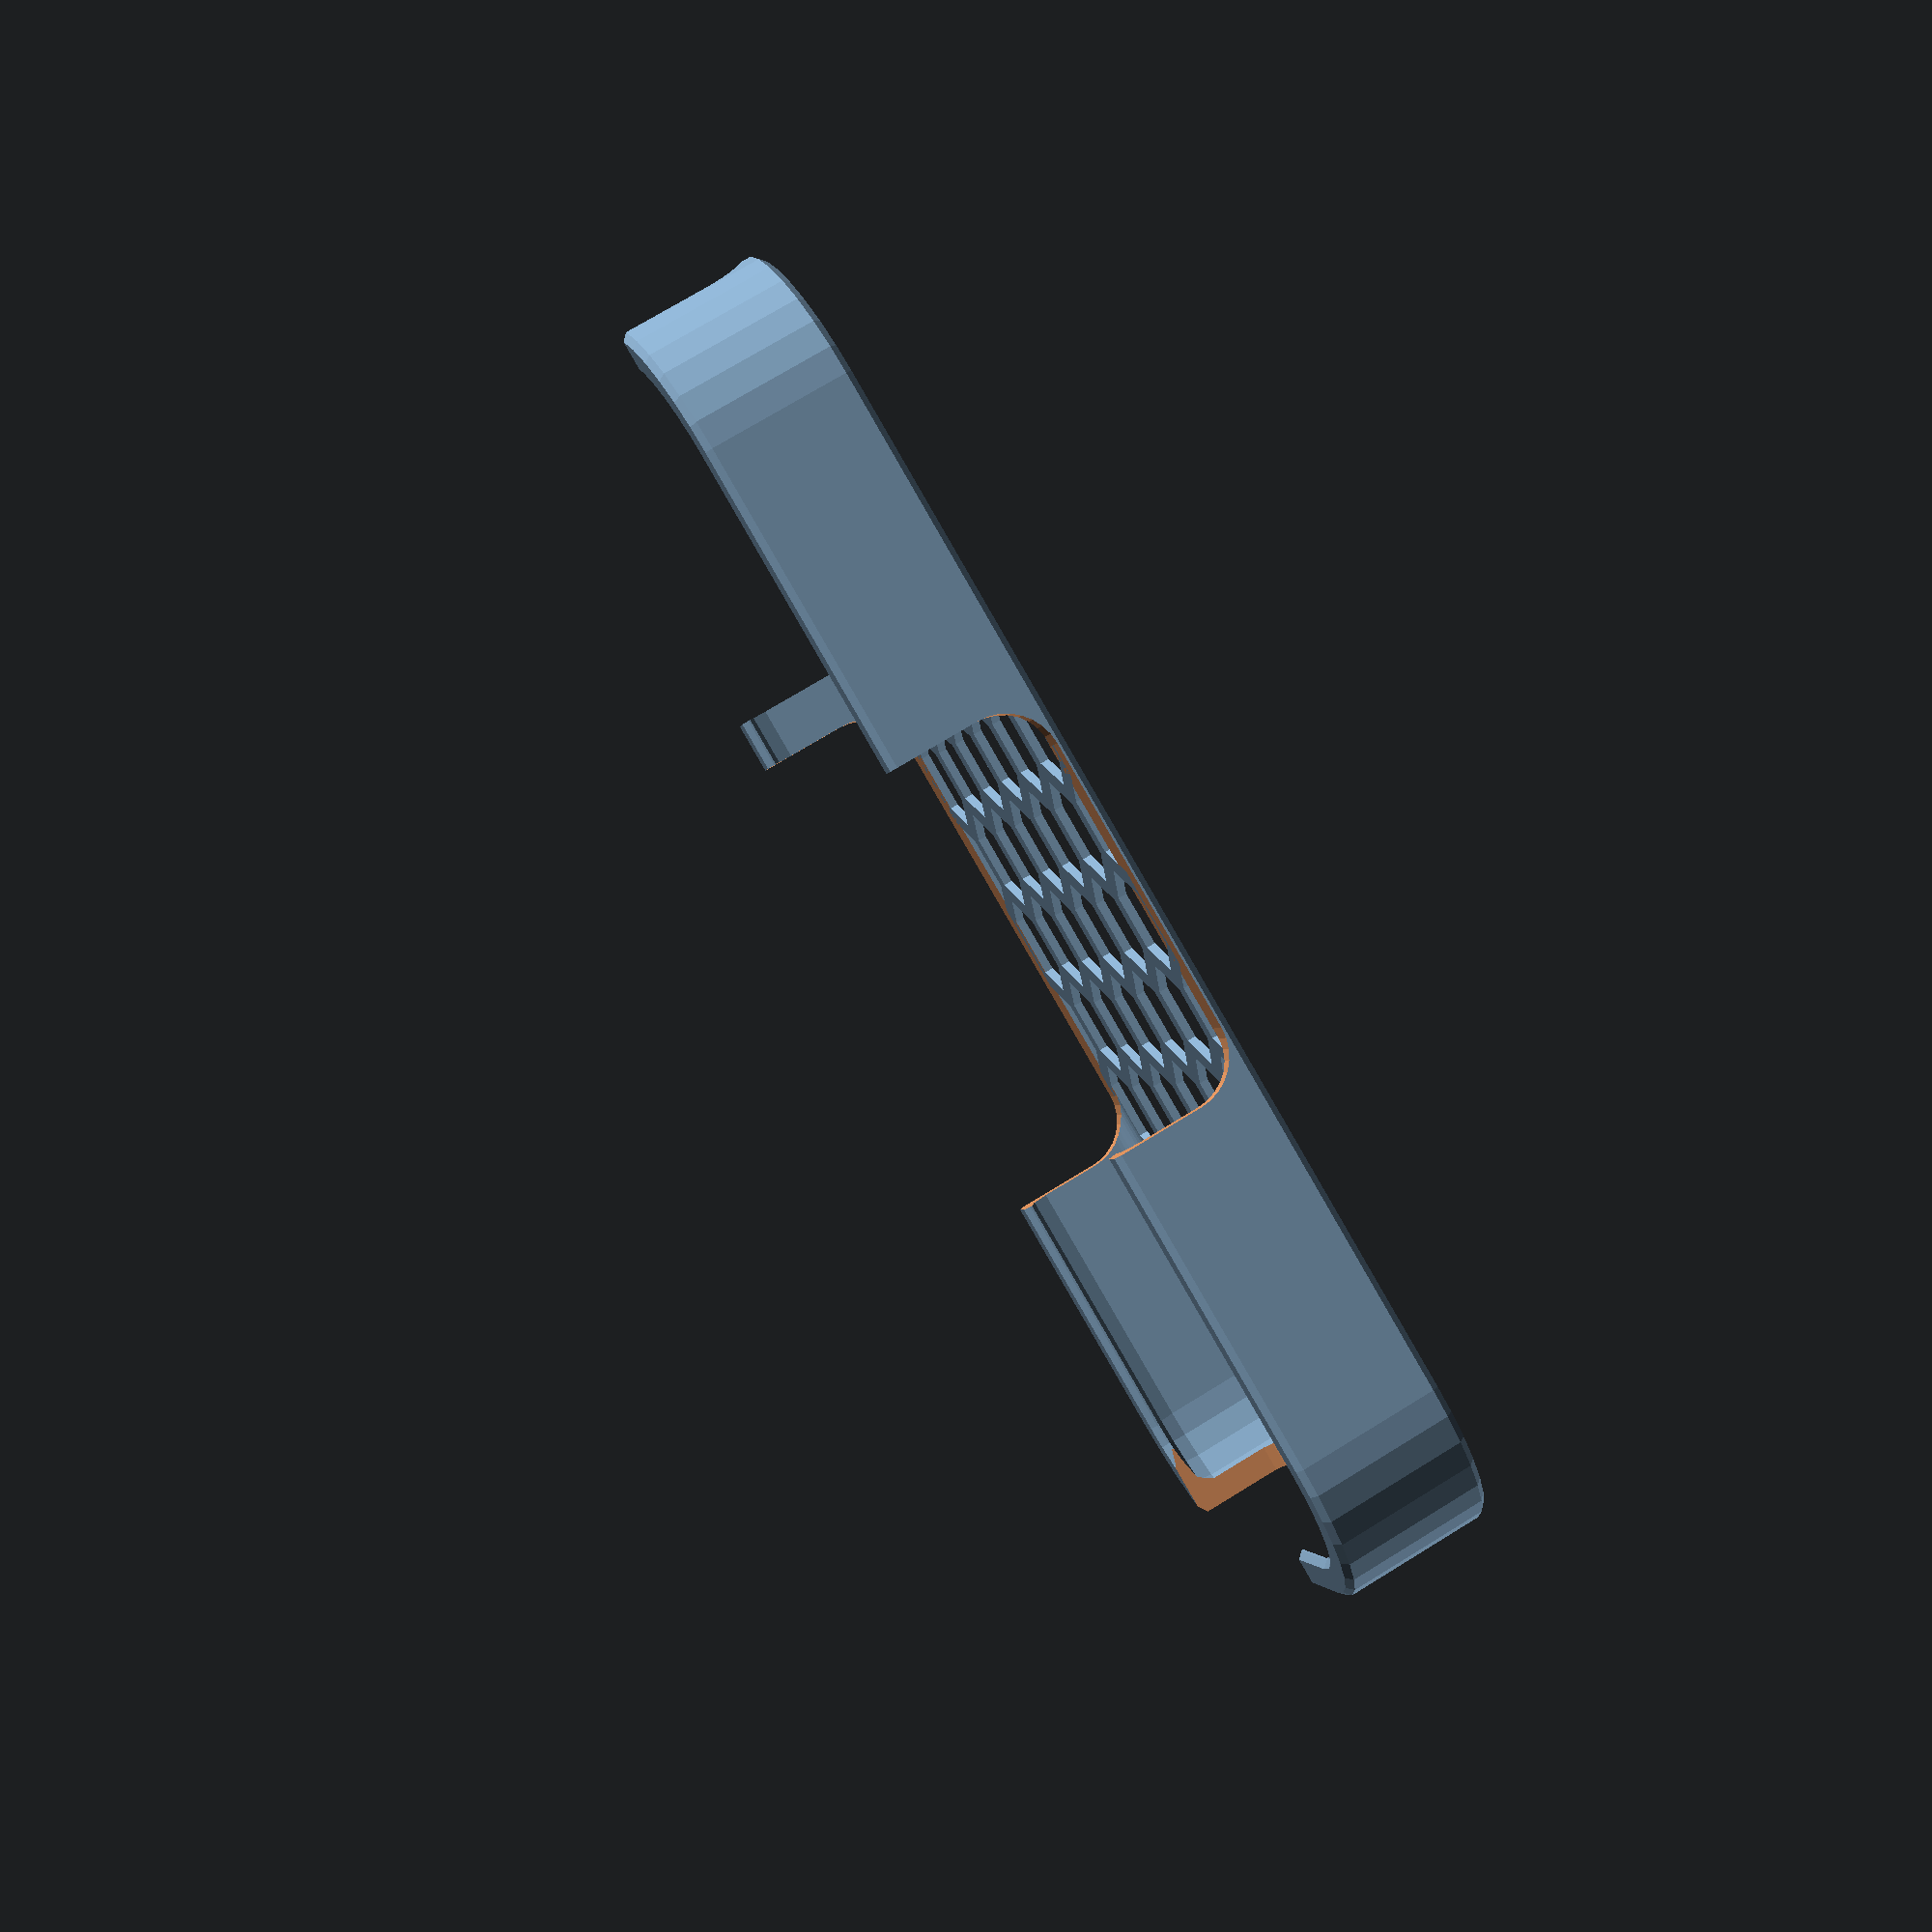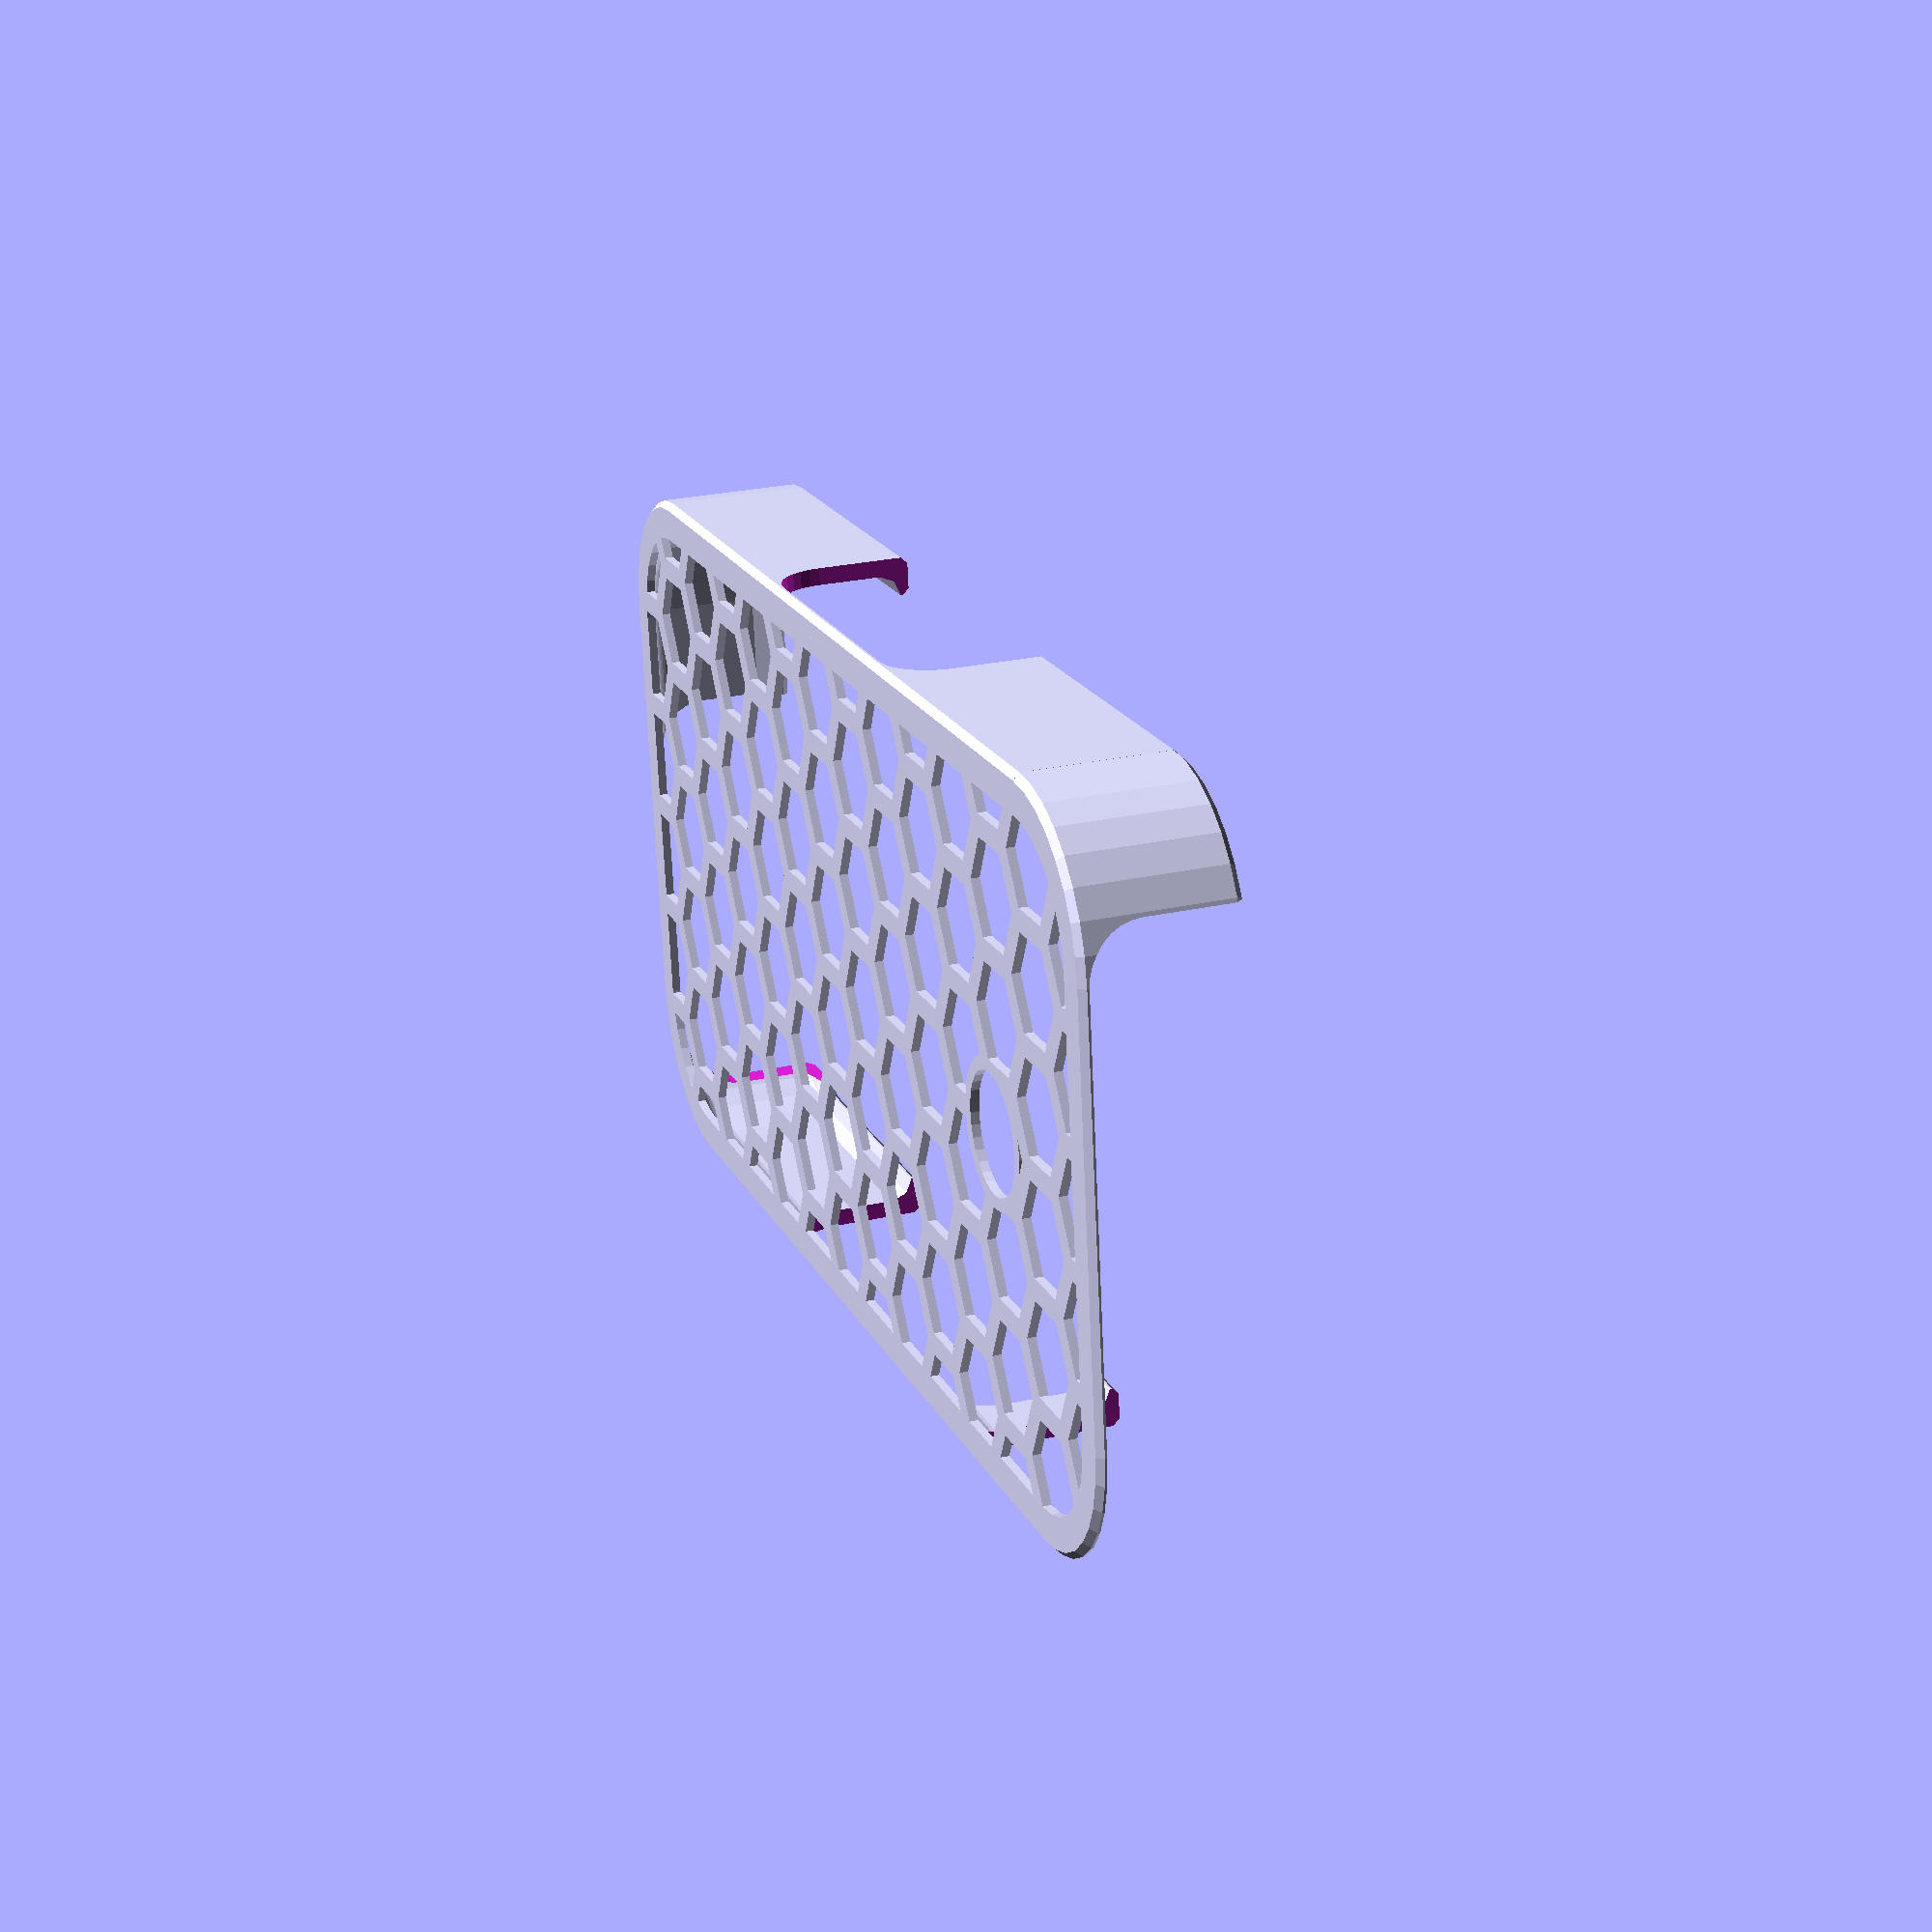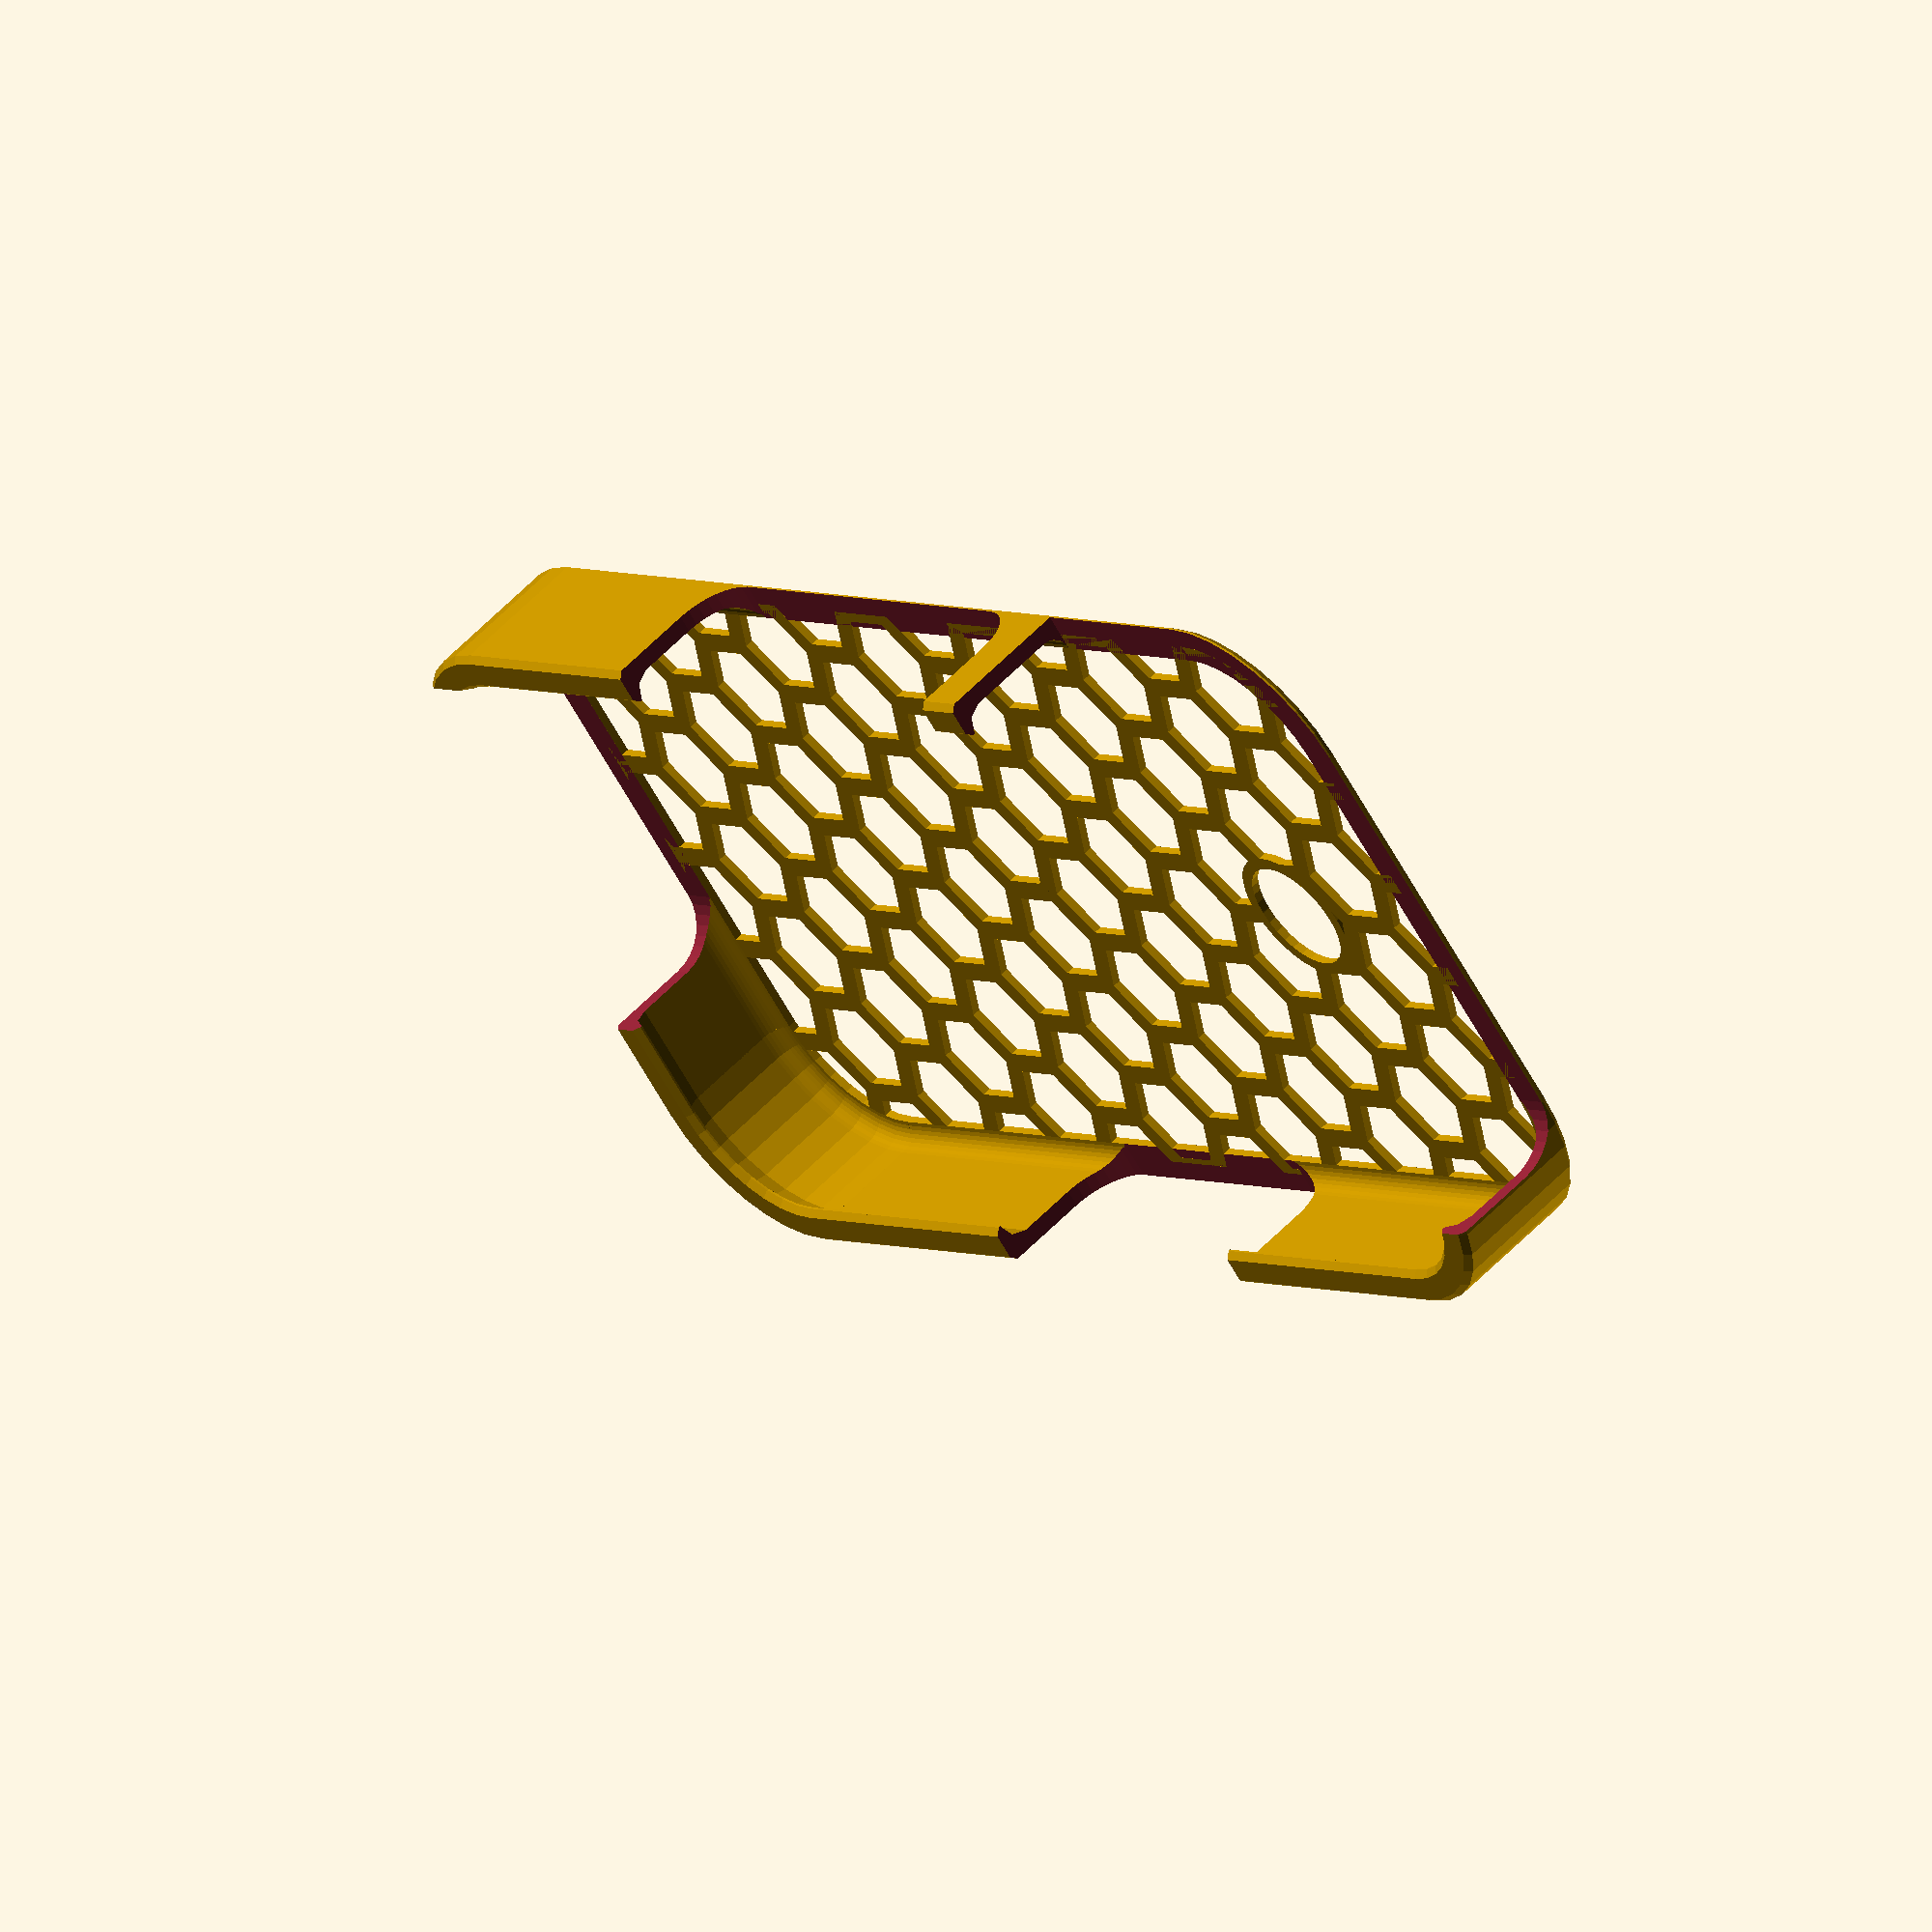
<openscad>
// preview[view:south, tilt:top]

/*[Main Controls]*/
phone_model = 3; //[3:iPhone 5s, 2:iPhone 5c, 1:iPhone 5, 0:iPhone 4s]

//this adds a pattern to the back of your case, which you can edit in the "Pattern" tab above
use_pattern = 1; //[0:Off,1:On]

//this adds a stencil to the back of your case, which you can edit in the "Stencil" tab above
use_stencil = 0; //[0:Off,1:On]

//these help difficult prints stick to your build plate
use_mouse_ears = 0; //[0:Off,1:On]

//change this a little bit if your case comes out too tight or too loose (up or down .1 can make a big difference)
printer_tolerance = 0.4; //[0.2,0.25,0.3,0.35,0.4,0.45,0.5,0.55,0.6,0.65,0.7,0.75,0.8,0.85,0.9,0.95,1]

/*[Pattern]*/
//set the base shape that will tile to create your pattern
pattern_element_shape = 6; //[3:Triangle,4:Square,5:Pentagon,6:Hexagon,7:Heptagon (7-sided),8:Octogon,9:Nonagon (9-sided),10:Decagon (10-sided),11:Hendecagon (11-sided),12:Dodecagon (12-sided),30:Circle (30-sided)]

//in mm:
pattern_element_radius = 6.2; //[4:22]

//in percent of radius
pattern_element_overlap = 0; //[0:100]

//in degrees:
pattern_element_rotation = 0; //[0:180]

//in percent of radius
pattern_line_thickness = 20; //[0:50]

/*[Stencil]*/
//what style should your stencil be?
stencil_fill_type = 0; //[0:Outline,1:Solid,2:Pattern]

//select a stencil shape
stencil_shape = 4; //[1:Circle,2:Square,3:Star,4:Cat,5:Dog,6:Heart,7:Makerbot Logo,0:Custom]

//use this to draw your own stencil shape if you selected "Custom" from the "stencil shape" dropdown
stencil_drawing = [[[-30.607849,-48.473831],[-38.714745,-48.950043],[-40.559818,-48.486679],[-42.201851,-47.493645],[-47.306175,-42.282654],[-50.067959,-38.508476],[-47.496841,-39.749046],[-46.892071,-39.806171],[-46.653542,-39.556297],[-49.260830,-36.213120],[-49.681732,-34.902710],[-49.585598,-33.782043],[-49.138451,-33.165283],[-48.672112,-33.207165],[-46.200596,-35.658916],[-47.279457,-33.120216],[-47.321926,-32.230251],[-46.990898,-31.375122],[-45.878410,-30.094749],[-43.224831,-28.013985],[-42.217957,-27.615326],[-41.118553,-27.667067],[-40.805717,-27.398746],[-40.440659,-25.661360],[-39.173859,-13.378041],[-37.786060,-6.545761],[-36.585690,-3.203835],[-34.921036,-0.177278],[-32.697136,2.334522],[-31.352158,3.341671],[-28.276741,4.879042],[-24.862782,5.878342],[-21.320715,6.457005],[-16.227745,6.793123],[-6.193724,6.651176],[-3.917368,6.182596],[1.149520,4.628635],[3.496422,4.354591],[5.367534,4.861082],[8.187830,6.665401],[10.588829,7.390333],[11.411912,7.954811],[11.835903,9.095350],[12.399237,12.947439],[13.889902,16.162262],[13.933737,17.683546],[13.316607,19.065596],[11.898010,21.208532],[6.859921,27.302176],[5.617778,29.462534],[5.115950,31.361303],[3.388903,42.964180],[3.273381,46.066513],[3.726890,48.114418],[4.978456,49.315399],[7.242655,49.967201],[8.609360,50.079552],[9.707384,49.859634],[11.739238,48.611275],[14.175842,46.044868],[16.663437,42.226387],[17.125431,47.022690],[17.457367,48.010414],[17.989151,48.348061],[19.181324,47.905319],[24.528868,44.299988],[25.586594,43.349907],[26.602041,41.795021],[27.508392,39.332878],[29.795576,26.542974],[30.282230,24.476656],[31.117352,22.414083],[31.720629,21.625368],[32.642006,21.057058],[35.131134,20.683912],[36.914520,20.059973],[39.043831,18.184668],[42.450657,14.071085],[46.617176,8.405781],[48.564854,5.175398],[49.817593,2.084951],[50.067959,0.425432],[49.656380,-0.983798],[48.150597,-2.837172],[45.817619,-4.786176],[42.303886,-6.914544],[36.506889,-8.046309],[35.342590,-8.523187],[34.626579,-9.248261],[34.336266,-10.490269],[34.565552,-12.031119],[35.052368,-13.404231],[37.089733,-17.042198],[37.317879,-18.115067],[37.155357,-19.071182],[35.604301,-21.320902],[33.913990,-23.043991],[33.883816,-28.314064],[33.082306,-30.108660],[31.550901,-32.176041],[30.204401,-33.504837],[26.342428,-35.397213],[25.570063,-36.226906],[25.784672,-37.377975],[26.657942,-38.691196],[35.016315,-47.244415],[36.307613,-48.865204],[36.517559,-49.673759],[35.642605,-50.079552],[30.526541,-50.070801],[27.432796,-49.786285],[24.770382,-49.194931],[21.059244,-47.649162],[13.547039,-43.090836],[12.276370,-42.541962],[10.688703,-42.258522],[3.786492,-43.914528],[2.470330,-44.603432],[2.196272,-45.124454],[2.270218,-46.117500],[3.513528,-49.225983],[3.376098,-49.617065],[2.794866,-49.836327],[-5.766325,-50.020004],[-18.879635,-49.768524],[-25.214447,-49.130280],[-29.151905,-47.714996],[-30.600498,-48.472359]],[[0,1,2,3,4,5,6,7,8,9,10,11,12,13,14,15,16,17,18,19,20,21,22,23,24,25,26,27,28,29,30,31,32,33,34,35,36,37,38,39,40,41,42,43,44,45,46,47,48,49,50,51,52,53,54,55,56,57,58,59,60,61,62,63,64,65,66,67,68,69,70,71,72,73,74,75,76,77,78,79,80,81,82,83,84,85,86,87,88,89,90,91,92,93,94,95,96,97,98,99,100,101,102,103,104,105,106,107,108,109,110,111,112,113,114,115,116,117,118,119,120,121,122,123,124,125,126,127]]]; //[draw_polygon:100x100]

//in percent of phone width
stencil_horizontal_position = 50; //[0:100]

//in percent of phone height
stencil_vertical_position = 50; //[0:100]

//in percent of phone max dimension
stencil_size = 40; //[10:100]

//in degrees
stencil_rotation = 0; //[0:360]

//flip the shape left-to-right
stencil_mirror = 0; //[0:No, 1:Yes]

/*[Stencil Pattern]*/

//set the base shape that will tile to create your stencil pattern
stencil_pattern_element_shape = 3; //[3:Triangle,4:Square,5:Pentagon,6:Hexagon,7:Heptagon (7-sided),8:Octogon,9:Nonagon (9-sided),10:Decagon (10-sided),11:Hendecagon (11-sided),12:Dodecagon (12-sided),30:Circle (30-sided)]

//in mm:
stencil_pattern_element_radius = 6; //[6:22]

//in percent of radius
stencil_pattern_element_overlap = 0; //[0:100]

//in degrees:
stencil_pattern_element_rotation = 0; //[0:180]

//in percent of radius
stencil_pattern_line_thickness = 30; //[0:50]

/*[Custom Dimensions]*/
//toggle whether to use the settings below
use_custom_dimensions = 1; //[0:Off,1:On]

custom_phone_width = 64;
custom_phone_length = 124;
custom_phone_thickness = 12;
custom_corner_radius = 12;
custom_corner_resolution = 8;
custom_bottom_fillet_radius = 1.6;
custom_bottom_fillet_resolution = 8;
custom_case_pattern_thickness = .8;
custom_case_wall_thickness = 1.6;
custom_overhang_thickness = .8;
custom_overhang_width = 1.6;
custom_overhang_fillet_resolution = 2;
custom_top_inner_edge_chamfer_radius = .6;
custom_top_outer_edge_chamfer_radius = .6;
custom_bottom_outer_edge_chamfer_radius = .6;
custom_back_camera_x_position = 0;
custom_back_camera_y_position = 41;
custom_back_camera_x_size = 11;
custom_back_camera_y_size = 11;
custom_back_camera_corner_radius = 5.5;
custom_back_camera_corner_resolution = 8;
custom_back_extra_port_x_position = 0;
custom_back_extra_port_y_position = 0;
custom_back_extra_port_x_size = 0;
custom_back_extra_port_y_size = 0;
custom_back_extra_port_corner_radius = 0;
custom_back_extra_port_corner_resolution = 0;
custom_right_port_y_position = 0;
custom_right_port_length = 38;
custom_right_port_corner_radius = 5;
custom_right_port_corner_resolution = 8;
custom_left_port_y_position = 0;
custom_left_port_length = 50;
custom_left_port_corner_radius = 5;
custom_left_port_corner_resolution = 8;
custom_top_port_x_position = -10;
custom_top_port_length = 70;
custom_top_port_corner_radius = 5;
custom_top_port_corner_resolution = 8;
custom_bottom_port_x_position = 20;
custom_bottom_port_length = 40;
custom_bottom_port_corner_radius = 5;
custom_bottom_port_corner_resolution = 8;

/*[hidden]*/
custom_back_camera_pos = [custom_back_camera_x_position, custom_back_camera_y_position];
custom_back_camera_size = [custom_back_camera_x_size, custom_back_camera_y_size];
custom_back_extra_port_pos = [custom_back_extra_port_x_position, custom_back_extra_port_y_position];
custom_back_extra_port_size = [custom_back_extra_port_x_size, custom_back_extra_port_y_size];
custom_right_port_pos = [0, custom_right_port_y_position];
custom_left_port_pos = [0, custom_left_port_y_position];
custom_top_port_pos = [custom_top_port_x_position, 0];
custom_bottom_port_pos = [custom_top_port_x_position, 0];
actual_pattern_line_thickness = max((floor(pattern_line_thickness * pattern_element_radius / 100 / .4) * .4), .8);
actual_stencil_pattern_line_thickness = max((floor(stencil_pattern_line_thickness * stencil_pattern_element_radius / 100 / .4) * .4), .8);
preview_tab = "final";
mouse_ear_size = 10;

// //bottom cut to be flush with bottom of phone
// translate([0,-(profile_width + iphone4s_length / 2 + tolerance + .8),0])
// 	cube([100, profile_width * 2, profile_height * 2], center = true);

// //top cut to be flush with top of phone
// translate([0,profile_width + iphone4s_length / 2 + tolerance + .8,0])
// 	cube([100, profile_width * 2, profile_height * 2], center = true);

// }



if(use_custom_dimensions == 0)
{
	phone_case
	(
		phone_width = preset_phone_params()[phone_model][1][0],
		phone_length = preset_phone_params()[phone_model][1][1],	
		phone_corner_radius = preset_phone_params()[phone_model][1][3],
		phone_corner_res = preset_phone_params()[phone_model][1][4],
		phone_thickness = preset_phone_params()[phone_model][1][2],
		phone_bottom_fillet_radius = preset_phone_params()[phone_model][1][5],
		phone_bottom_fillet_res = preset_phone_params()[phone_model][1][6],
		floor_thickness = .8,
		wall_thickness = 1.6,
		overhang_thickness = .8,
		overhang_width = preset_phone_params()[phone_model][1][7],
		overhang_fillet_res = 2,
		inner_edge_chamfer_radius = .6,
		top_outer_edge_chamfer_radius = .6,
		bottom_outer_edge_chamfer_radius = .6,
		tolerance = printer_tolerance,
		pattern_toggle = use_pattern,
		my_pattern_sides = pattern_element_shape,
		my_pattern_size = pattern_element_radius,
		my_pattern_overlap_percent = pattern_element_overlap, 
		my_pattern_rotation = pattern_element_rotation,
		my_pattern_line_thickness = actual_pattern_line_thickness,
		stencil_toggle = use_stencil,
		my_stencil_fill_type = stencil_fill_type,
		my_stencil_shape = stencil_shape,
		my_stencil_custom = stencil_drawing,
		my_stencil_pos = [stencil_horizontal_position, stencil_vertical_position],
		my_stencil_size = stencil_size,
		my_stencil_rotation = stencil_rotation,
		my_stencil_mirror = stencil_mirror,
		my_stencil_pattern_sides = stencil_pattern_element_shape,
		my_stencil_pattern_size = stencil_pattern_element_radius,
		my_stencil_pattern_overlap_percent = stencil_pattern_element_overlap, 
		my_stencil_pattern_rotation = stencil_pattern_element_rotation,
		my_stencil_pattern_line_thickness = actual_stencil_pattern_line_thickness,	
		back_port_1_pos = preset_phone_params()[phone_model][2][0][0][0],
		back_port_1_size = preset_phone_params()[phone_model][2][0][0][1],
		back_port_1_corner_radius = preset_phone_params()[phone_model][2][0][0][2],
		back_port_1_corner_res = 8,
		back_port_2_pos = preset_phone_params()[phone_model][2][0][1][0],
		back_port_2_size = preset_phone_params()[phone_model][2][0][1][1],
		back_port_2_corner_radius = preset_phone_params()[phone_model][2][0][1][2],
		back_port_2_corner_res = 8,
		right_port_pos = preset_phone_params()[phone_model][2][1][0][0],
		right_port_length = preset_phone_params()[phone_model][2][1][0][1],
		right_port_corner_radius = preset_phone_params()[phone_model][2][1][0][2],
		right_port_corner_res = 8,
		left_port_pos = preset_phone_params()[phone_model][2][2][0][0],
		left_port_length = preset_phone_params()[phone_model][2][2][0][1],
		left_port_corner_radius = preset_phone_params()[phone_model][2][2][0][2],
		left_port_corner_res = 8,
		top_port_pos = preset_phone_params()[phone_model][2][3][0][0],
		top_port_length = preset_phone_params()[phone_model][2][3][0][1],
		top_port_corner_radius = preset_phone_params()[phone_model][2][3][0][2],
		top_port_corner_res = 8,
		bottom_port_pos = preset_phone_params()[phone_model][2][4][0][0],
		bottom_port_length = preset_phone_params()[phone_model][2][4][0][1],
		bottom_port_corner_radius = preset_phone_params()[phone_model][2][4][0][2],
		bottom_port_corner_res = 8,
		preview_pattern = preview_tab == "final" ? false : true //this allows for a fast preview render, but will not actually create geometry (F6) if it's turned on
	);

	if(use_mouse_ears == 1)
	{
		if(preview_tab == "final")
		{
			linear_extrude(height = .4)
			difference()
			{
				union()
				{
					translate([preset_phone_params()[phone_model][1][0] / 2, preset_phone_params()[phone_model][1][1] / 2])
						circle(r = mouse_ear_size);
					translate([-(preset_phone_params()[phone_model][1][0] / 2), preset_phone_params()[phone_model][1][1] / 2])
						circle(r = mouse_ear_size);
					translate([-(preset_phone_params()[phone_model][1][0] / 2), -(preset_phone_params()[phone_model][1][1] / 2)])
						circle(r = mouse_ear_size);
					translate([preset_phone_params()[phone_model][1][0] / 2, -(preset_phone_params()[phone_model][1][1] / 2)])
						circle(r = mouse_ear_size);	
				}
				2d_rounded_square
				(
					[
						preset_phone_params()[phone_model][1][0],
						preset_phone_params()[phone_model][1][1]
					],
					preset_phone_params()[phone_model][1][3],
					preset_phone_params()[phone_model][1][4]
				);

			}
		}
		else
		{
			translate([0,0,.2])
			difference()
			{
				union()
				{
					translate([preset_phone_params()[phone_model][1][0] / 2, preset_phone_params()[phone_model][1][1] / 2])
						circle(r = mouse_ear_size);
					translate([-(preset_phone_params()[phone_model][1][0] / 2), preset_phone_params()[phone_model][1][1] / 2])
						circle(r = mouse_ear_size);
					translate([-(preset_phone_params()[phone_model][1][0] / 2), -(preset_phone_params()[phone_model][1][1] / 2)])
						circle(r = mouse_ear_size);
					translate([preset_phone_params()[phone_model][1][0] / 2, -(preset_phone_params()[phone_model][1][1] / 2)])
						circle(r = mouse_ear_size);	
				}
				2d_rounded_square
				(
					[
						preset_phone_params()[phone_model][1][0],
						preset_phone_params()[phone_model][1][1]
					],
					preset_phone_params()[phone_model][1][3],
					preset_phone_params()[phone_model][1][4]
				);

			}
		}
	}
}
else
{
	phone_case
	(
		custom_phone_width,
		custom_phone_length,
		custom_corner_radius,
		custom_corner_resolution,
		custom_phone_thickness,
		custom_bottom_fillet_radius,
		custom_bottom_fillet_resolution,
		custom_case_pattern_thickness,
		custom_case_wall_thickness,
		custom_overhang_thickness,
		custom_overhang_width,
		custom_overhang_fillet_resolution,
		custom_top_inner_edge_chamfer_radius,
		custom_top_outer_edge_chamfer_radius,
		custom_bottom_outer_edge_chamfer_radius,
		printer_tolerance,
		use_pattern,
		pattern_element_shape,
		pattern_element_radius,
		pattern_element_overlap, 
		pattern_element_rotation,
		actual_pattern_line_thickness,
		use_stencil,
		stencil_fill_type,
		stencil_shape,
		stencil_drawing,
		[stencil_horizontal_position, stencil_vertical_position],
		stencil_size,
		stencil_rotation,
		stencil_mirror,
		stencil_pattern_element_shape,
		stencil_pattern_element_radius,
		stencil_pattern_element_overlap, 
		stencil_pattern_element_rotation,
		actual_stencil_pattern_line_thickness,		
		custom_back_camera_pos,
		custom_back_camera_size,
		custom_back_camera_corner_radius,
		custom_back_camera_corner_resolution,
		custom_back_extra_port_pos,
		custom_back_extra_port_size,
		custom_back_extra_port_corner_radius,
		custom_back_extra_port_corner_resolution,
		custom_right_port_pos,
		custom_right_port_length ,
		custom_right_port_corner_radius,
		custom_right_port_corner_resolution,
		custom_left_port_pos,
		custom_left_port_length ,
		custom_left_port_corner_radius,
		custom_left_port_corner_resolution,
		custom_top_port_pos,
		custom_top_port_length ,
		custom_top_port_corner_radius,
		custom_top_port_corner_resolution,
		custom_bottom_port_pos ,
		custom_bottom_port_length ,
		custom_bottom_port_corner_radius,
		custom_bottom_port_corner_resolution,
		preview_pattern = preview_tab == "final" ? false : true
	);

	if(use_mouse_ears == 1)
	{
		if(preview_tab == "final")
		{
			linear_extrude(height = .4)
			difference()
			{
				union()
				{
					translate([custom_phone_width / 2, custom_phone_length / 2])
						circle(r = mouse_ear_size);
					translate([-(custom_phone_width / 2), custom_phone_length / 2])
						circle(r = mouse_ear_size);
					translate([-(custom_phone_width / 2), -(custom_phone_length / 2)])
						circle(r = mouse_ear_size);
					translate([custom_phone_width / 2, -(custom_phone_length / 2)])
						circle(r = mouse_ear_size);	
				}
				2d_rounded_square
				(
					[
						custom_phone_width,
						custom_phone_length
					],
					custom_corner_radius,
					custom_corner_resolution
				);

			}
		}
		else
		{
			translate([0,0,.2])
			difference()
			{
				union()
				{
					translate([custom_phone_width / 2, custom_phone_length / 2])
						circle(r = mouse_ear_size);
					translate([-(custom_phone_width / 2), custom_phone_length / 2])
						circle(r = mouse_ear_size);
					translate([-(custom_phone_width / 2), -(custom_phone_length / 2)])
						circle(r = mouse_ear_size);
					translate([custom_phone_width / 2, -(custom_phone_length / 2)])
						circle(r = mouse_ear_size);	
				}
				2d_rounded_square
				(
					[
						custom_phone_width,
						custom_phone_length
					],
					custom_corner_radius,
					custom_corner_resolution
				);

			}
		}
	}
}

//PRESET PHONE PARAMS STRUCTURE
// [i]				:	id number of phone

//phone name
// [i][0]			:	name

//phone dimensions
// [i][1][0]		:	width
// [i][1][1]		:	length
// [i][1][2]		:	thickness
// [i][1][3]		:	corner_radius
// [i][1][4]		:	corner_res
// [i][1][5]		:	bottom_edge_fillet_radius
// [i][1][6]		:	bottom_edge_fillet_res
// [i][1][7]		:	min_overhang_width

//phone ports

////back side ports
// [i][2][0][0][0]	:	back_port_1_pos
// [i][2][0][0][1]	:	back_port_1_size
// [i][2][0][0][2]	:	back_port_1_corner_radius
// [i][2][0][1][0]	:	back_port_2_pos
// [i][2][0][1][1]	:	back_port_2_size
// [i][2][0][1][2]	:	back_port_2_corner_radius

////right side ports
// [i][2][1][0][0]	:	right_port_pos
// [i][2][1][0][1]	:	right_port_length
// [i][2][1][0][2]	:	right_port_corner_radius

////left side ports
// [i][2][2][0][0]	:	left_port_pos
// [i][2][2][0][1]	:	left_port_length
// [i][2][2][0][2]	:	left_port_corner_radius

////top side ports
// [i][2][3][0][0]	:	top_port_pos
// [i][2][3][0][1]	:	top_port_length
// [i][2][3][0][2]	:	top_port_corner_radius

////bottom side ports
// [i][2][4][0][0]	:	bottom_port_pos
// [i][2][4][0][1]	:	bottom_port_length
// [i][2][4][0][2]	:	bottom_port_corner_radius

function preset_phone_params() = 
	[
		[
			"iPhone 4s",
			[
				58.55,
				115.15,
				9.4,
				8.77,
				8,
				0,
				0,
				1.6
			],
			[
				[
					[
						[17.905, 47.805],
						[19.75, 15.6],
						9,
					],
					[
						undef,//[0, 28.425],
						undef,//[18, 18],
						undef,//9
					]
				],
				[
					[
						undef,
						undef,
						undef
					]
				],
				[
					[
						[0,32.8],
						32,
						4.7
					]
				],
				[
					[
						[0,0],
						45,
						4.7
					]
				],
				[
					[
						[0,0],
						45,
						4.7
					]
				]
			]
		],
		[
			"iPhone 5",
			[
				58.57,
				123.83,
				7.65,
				8.77,
				8,
				0,
				0,
				1.6
			],
			[
				[
					[
						[15.28, 53.835],
						[23.05, 15.06],
						7.8
					],
					[
						undef, //back_port_2_pos [x,y]
						undef, //back_port_2_size [x,y]
						undef //back_port_2_corner_radius
					]
				],
				[
					[
						undef, //right_port_pos [x,y]
						undef, //right_port_length y
						undef //right_port_corner_radius
					]
				],
				[
					[
						[0, 34.675], //left_port_pos [x,y]
						32.76, //left_port_length y
						3.825 //left_port_corner_radius
					]
				],
				[
					[
						[0, 0], //top_port_pos [x,y]
						45, //top_port_length x
						3.825 //top_port_corner_radius
					]
				],
				[
					[
						[0, 0], //bottom_port_pos [x,y]
						45, //bottom_port_length x
						3.825 //bottom_port_corner_radius
					]
				]
			]
		],
		[
			"iPhone 5c",
			[
				59.18 + .15, //width
				124.44 + .2, //length
				8.97 + .05, //thickness
				9.59, //corner_radius
				8, //corner_res
				3.74, //bottom_edge_fillet_radius
				8, //bottom_edge_fillet_res
				1.6, //overhang_width
			],
			[
				[
					[
						[15.34, 54.58], //back_port_1_pos [x,y]
						[26.5, 17.8], //back_port_1_size [x,y]
						8.54, //back_port_1_corner_radius
					],
					[
						undef, //back_port_2_pos [x,y]
						undef, //back_port_2_size [x,y]
						undef, //back_port_2_corner_radius
					]
				],
				[
					[
						undef, //right_port_pos [x,y]
						undef, //right_port_length y
						undef, //right_port_corner_radius
					]
				],
				[
					[
						[0, 30.345], //left_port_pos [x,y]
						41.13, //left_port_length y
						4.9, //left_port_corner_radius
					]
				],
				[
					[
						[0, 0], //top_port_pos [x,y]
						45, //top_port_length x
						4.9, //top_port_corner_radius
					]
				],
				[
					[
						[0, 0], //bottom_port_pos [x,y]
						45, //bottom_port_length x
						4.9, //bottom_port_corner_radius
					]
				]
			]
		],
		[
			"iPhone 5s", //template for phone profiles
			[
				58.57, //width
				123.83, //length
				7.6, //thickness
				8.77, //corner_radius
				8, //corner_res
				0, //bottom_edge_fillet_radius
				0, //bottom_edge_fillet_res
				1.6, //overhang_width
			],
			[
				[
					[
						[15.28, 53.835],
						[23.05, 15.06],
						7.8
					],
					[
						undef, //back_port_2_pos [x,y]
						undef, //back_port_2_size [x,y]
						undef, //back_port_2_corner_radius
					]
				],
				[
					[
						undef, //right_port_pos [x,y]
						undef, //right_port_length y
						undef, //right_port_corner_radius
					]
				],
				[
					[
						[0, 31.72], //left_port_pos [x,y]
						38.37, //left_port_length y
						3.8, //left_port_corner_radius
					]
				],
				[
					[
						[0, 0], //top_port_pos [x,y]
						45, //top_port_length x
						3.8 //top_port_corner_radius
					]
				],
				[
					[
						[0, 0], //bottom_port_pos [x,y]
						45, //bottom_port_length x
						3.8, //bottom_port_corner_radius
					]
				]
			]
		],
		// [
		// 	"name of phone", //template for phone profiles
		// 	[
		// 		undef, //width
		// 		undef, //length
		// 		indef, //thickness
		// 		undef, //corner_radius
		// 		undef, //corner_res
		// 		undef, //bottom_edge_fillet_radius
		// 		undef, //bottom_edge_fillet_res
		// 		undef, //overhang_width
		// 	],
		// 	[
		// 		[
		// 			[
		// 				undef, //back_port_1_pos [x,y]
		// 				undef, //back_port_1_size [x,y]
		// 				undef, //back_port_1_corner_radius
		// 			],
		// 			[
		// 				undef, //back_port_2_pos [x,y]
		// 				undef, //back_port_2_size [x,y]
		// 				undef, //back_port_2_corner_radius
		// 			]
		// 		],
		// 		[
		// 			[
		// 				undef, //right_port_pos [x,y]
		// 				undef, //right_port_length y
		// 				undef, //right_port_corner_radius
		// 			]
		// 		],
		// 		[
		// 			[
		// 				undef, //left_port_pos [x,y]
		// 				undef, //left_port_length y
		// 				undef, //left_port_corner_radius
		// 			]
		// 		],
		// 		[
		// 			[
		// 				undef, //top_port_pos [x,y]
		// 				undef, //top_port_length x
		// 				undef, //top_port_corner_radius
		// 			]
		// 		],
		// 		[
		// 			[
		// 				undef, //bottom_port_pos [x,y]
		// 				undef, //bottom_port_length x
		// 				undef, //bottom_port_corner_radius
		// 			]
		// 		]
		// 	]
		// ],
	];

// phone_case();

module phone_case
(
	phone_width = 100,
	phone_length = 100,	
	phone_corner_radius = 10,
	phone_corner_res = 8,
	phone_thickness = 10,
	phone_bottom_fillet_radius = 3,
	phone_bottom_fillet_res = 4,
	floor_thickness = 1,
	wall_thickness = 1,
	overhang_thickness = 1,
	overhang_width = 1,
	overhang_fillet_res = 2,
	inner_edge_chamfer_radius = .5,
	top_outer_edge_chamfer_radius = .5,
	bottom_outer_edge_chamfer_radius = .5,
	tolerance = .3,
	pattern_toggle,
	my_pattern_sides = 6,
	my_pattern_size = 8,
	my_pattern_overlap_percent = 40, 
	my_pattern_rotation = 0,
	my_pattern_line_thickness = 1.6,
	stencil_toggle,
	my_stencil_fill_type,
	my_stencil_shape,
	my_stencil_custom,
	my_stencil_pos,
	my_stencil_size,
	my_stencil_rotation,
	my_stencil_mirror,
	my_stencil_pattern_sides,
	my_stencil_pattern_size,
	my_stencil_pattern_overlap_percent, 
	my_stencil_pattern_rotation,
	my_stencil_pattern_line_thickness,
	back_port_1_pos = [0, 0],
	back_port_1_size = [20,20],
	back_port_1_corner_radius = 0,
	back_port_1_corner_res = 8,
	back_port_2_pos = [0, 30],
	back_port_2_size = [10, 10],
	back_port_2_corner_radius = 0,
	back_port_2_corner_res = 8,
	right_port_pos = [0, 0],
	right_port_length,
	right_port_corner_radius = 4,
	right_port_corner_res = 8,
	left_port_pos = [0, 0],
	left_port_length,
	left_port_corner_radius = 0,
	left_port_corner_res = 8,
	top_port_pos = [0, 0],
	top_port_length,
	top_port_corner_radius = 0,
	top_port_corner_res = 8,
	bottom_port_pos = [0, 0],
	bottom_port_length,
	bottom_port_corner_radius = 0,
	bottom_port_corner_res = 8,
	preview_pattern = false//this allows for a fast preview render, but will not actually create geometry (F6) if it's turned on
)
{
	difference()
	{
		phone_bumper
		(
			phone_width,
			phone_length,	
			phone_corner_radius,
			phone_corner_res,
			phone_thickness,
			phone_bottom_fillet_radius,
			phone_bottom_fillet_res,
			floor_thickness,
			wall_thickness,
			overhang_thickness,
			overhang_width,
			overhang_fillet_res,
			inner_edge_chamfer_radius,
			top_outer_edge_chamfer_radius,
			bottom_outer_edge_chamfer_radius,
			tolerance
		);

		if(right_port_length != undef && right_port_length > 0)
		{
			translate([phone_width / 2, right_port_pos[1], phone_thickness + floor_thickness])
			rotate([0, 90, 0])
			phone_port
			(
				[phone_thickness * 2, right_port_length],
				right_port_corner_radius,
				right_port_corner_res,
				phone_width,
				center = true
			);
		}

		if(left_port_length != undef && left_port_length > 0)
		{
			translate([-phone_width / 2, left_port_pos[1], phone_thickness + floor_thickness])
			rotate([0, 90, 0])
			phone_port
			(
				[phone_thickness * 2, left_port_length],
				left_port_corner_radius,
				left_port_corner_res,
				phone_width,
				center = true
			);
		}

		if(top_port_length != undef && top_port_length > 0)
		{
			translate([top_port_pos[0], phone_length / 2, phone_thickness + floor_thickness])
			rotate([90, 0, 0])
			phone_port
			(
				[top_port_length, phone_thickness * 2],
				top_port_corner_radius,
				top_port_corner_res,
				phone_width,
				center = true
			);
		}

		if(bottom_port_length != undef && bottom_port_length > 0)
		{
			translate([bottom_port_pos[0], -phone_length/ 2, phone_thickness + floor_thickness])
			rotate([90, 0, 0])
			phone_port
			(
				[bottom_port_length, phone_thickness * 2],
				bottom_port_corner_radius,
				bottom_port_corner_res,
				phone_width,
				center = true
			);
		}
	}

	if(preview_pattern)
	{
		translate([0,0,floor_thickness / 2])
			scale([1,1,floor_thickness])
				2d_phone_back
				(
					phone_width,
					phone_length,
					phone_corner_radius,
					phone_corner_res,
					pattern_toggle,
					my_pattern_sides,
					my_pattern_size,
					my_pattern_overlap_percent, 
					my_pattern_rotation,
					my_pattern_line_thickness,
					stencil_toggle,
					my_stencil_fill_type,
					my_stencil_shape,
					my_stencil_custom,
					my_stencil_pos,
					my_stencil_size,
					my_stencil_rotation,
					my_stencil_mirror,
					my_stencil_pattern_sides,
					my_stencil_pattern_size,
					my_stencil_pattern_overlap_percent, 
					my_stencil_pattern_rotation,
					my_stencil_pattern_line_thickness,
					back_port_1_pos,
					back_port_1_size,
					back_port_1_corner_radius,
					back_port_1_corner_res,
					back_port_2_pos,
					back_port_2_size,
					back_port_2_corner_radius,
					back_port_2_corner_res
				);
	}
	else
	{
		linear_extrude(height = floor_thickness, convexity = 10)
			2d_phone_back
			(
				phone_width,
				phone_length,
				phone_corner_radius,
				phone_corner_res,
				pattern_toggle,
				my_pattern_sides,
				my_pattern_size,
				my_pattern_overlap_percent, 
				my_pattern_rotation,
				my_pattern_line_thickness,
				stencil_toggle,
				my_stencil_fill_type,
				my_stencil_shape,
				my_stencil_custom,
				my_stencil_pos,
				my_stencil_size,
				my_stencil_rotation,
				my_stencil_mirror,
				my_stencil_pattern_sides,
				my_stencil_pattern_size,
				my_stencil_pattern_overlap_percent, 
				my_stencil_pattern_rotation,
				my_stencil_pattern_line_thickness,
				back_port_1_pos,
				back_port_1_size,
				back_port_1_corner_radius,
				back_port_1_corner_res,
				back_port_2_pos,
				back_port_2_size,
				back_port_2_corner_radius,
				back_port_2_corner_res
			);
	}

}


module 2d_phone_back
(
	phone_width = 100,
	phone_length = 100,
	phone_corner_radius = 10,
	phone_corner_res = 4,
	pattern_toggle = 0,
	my_pattern_sides = 6,
	my_pattern_size = 8,
	my_pattern_overlap_percent = 40, 
	my_pattern_rotation = 0,
	my_pattern_line_thickness = 1.6,
	stencil_toggle = 0,
	my_stencil_fill_type = 0,
	my_stencil_shape,
	my_stencil_custom,
	my_stencil_pos = [0, 0],
	my_stencil_size,
	my_stencil_rotation,
	my_stencil_mirror = 0,
	my_stencil_pattern_sides = 6,
	my_stencil_pattern_size = 8,
	my_stencil_pattern_overlap_percent = 40, 
	my_stencil_pattern_rotation = 0,
	my_stencil_pattern_line_thickness = 1.6,
	back_port_1_pos = [0, 0],
	back_port_1_size,
	back_port_1_corner_radius = 0,
	back_port_1_corner_res = 8,
	back_port_2_pos = [0, 0],
	back_port_2_size,
	back_port_2_corner_radius = 0,
	back_port_2_corner_res = 8,
)
{
	my_max_dim = max(phone_width, phone_length);

	intersection()
	{
		2d_rounded_square
		(
			[phone_width, phone_length],
			phone_corner_radius,
			phone_corner_res
		);

		difference()
		{
			union()
			{
				difference()
				{
					union()
					{
						if(pattern_toggle == 0)
						{
							2d_rounded_square
							(
								[phone_width, phone_length],
								phone_corner_radius,
								phone_corner_res
							);
						}
						else
						{
							honeycomb
							(
								phone_width,
								phone_length,
								my_pattern_size,
								my_pattern_overlap_percent,
								my_pattern_line_thickness,
								my_pattern_sides,
								my_pattern_rotation
							);					
						}

						if(stencil_toggle == 1)
						{
							2d_outset(my_pattern_line_thickness)
								translate([(my_stencil_pos[0] / 100 * phone_width) - phone_width / 2, (my_stencil_pos[1] / 100 * phone_length) - phone_length / 2])
								rotate([0,0,my_stencil_rotation])
								scale([my_stencil_mirror == 1 ? -1 : 1,1,1])
								scale([my_stencil_size * my_max_dim / 100, my_stencil_size * my_max_dim / 100])
								2d_unit_stencil(my_stencil_shape, my_stencil_custom, 100);
						}
					}
					if(stencil_toggle == 1)
					{
						if(my_stencil_fill_type == 0 || my_stencil_fill_type == 2)
						{
							translate([(my_stencil_pos[0] / 100 * phone_width) - phone_width / 2, (my_stencil_pos[1] / 100 * phone_length) - phone_length / 2])
							rotate([0,0,my_stencil_rotation])
							scale([my_stencil_mirror == 1 ? -1 : 1,1,1])
							scale([my_stencil_size * my_max_dim / 100, my_stencil_size * my_max_dim / 100])
							2d_unit_stencil(my_stencil_shape, my_stencil_custom, 100);
						}
					}
				}

				if(stencil_toggle == 1 && my_stencil_fill_type == 2)
				{
					intersection()
					{
						2d_outset(my_pattern_line_thickness)
							translate([(my_stencil_pos[0] / 100 * phone_width) - phone_width / 2, (my_stencil_pos[1] / 100 * phone_length) - phone_length / 2])
							rotate([0,0,my_stencil_rotation])
							scale([my_stencil_mirror == 1 ? -1 : 1,1,1])
							scale([my_stencil_size * my_max_dim / 100, my_stencil_size * my_max_dim / 100])
							2d_unit_stencil(my_stencil_shape, my_stencil_custom, 100);
							// polygon(points = my_stencil_shape[0], paths = [my_stencil_shape[1][0]]);
						honeycomb
						(
							phone_width,
							phone_length,
							my_stencil_pattern_size,
							my_stencil_pattern_overlap_percent,
							my_stencil_pattern_line_thickness,
							my_stencil_pattern_sides,
							my_stencil_pattern_rotation
						);
					}	
				}

				if(back_port_1_size != undef)
				{
					if(len(back_port_1_size) >= 2)
					{
						translate
						(
							[
								back_port_1_pos[0],
								back_port_1_pos[1],
								0
							]
						)
						{
							2d_rounded_square
							(
								[
									back_port_1_size[0] + my_pattern_line_thickness * 2,
									back_port_1_size[1] + my_pattern_line_thickness * 2
								],
								back_port_1_corner_radius + my_pattern_line_thickness,
								back_port_1_corner_res
							);
						}
					}
				}

				if(back_port_2_size != undef)
				{
					if(len(back_port_2_size) >= 2)
					{
						translate
						(
							[
								back_port_2_pos[0],
								back_port_2_pos[1],
								0
							]
						)
						{
							2d_rounded_square
							(
								[
									back_port_2_size[0] + my_pattern_line_thickness * 2,
									back_port_2_size[1] + my_pattern_line_thickness * 2
								],
								back_port_2_corner_radius + my_pattern_line_thickness,
								back_port_2_corner_res
							);
						}
					}
				}
			}

			if(back_port_1_size != undef)
			{
				if(len(back_port_1_size) >= 2)
				{
					translate
					(
						[
							back_port_1_pos[0],
							back_port_1_pos[1],
							0
						]
					)
					{
						2d_rounded_square
						(
							[
								back_port_1_size[0],
								back_port_1_size[1]
							],
							back_port_1_corner_radius,
							back_port_1_corner_res
						);
					}
				}
			}

			if(back_port_2_size != undef)
			{
				if(len(back_port_2_size) >= 2)
				{
					translate
					(
						[
							back_port_2_pos[0],
							back_port_2_pos[1],
							0
						]
					)
					{
						2d_rounded_square
						(
							[
								back_port_2_size[0],
								back_port_2_size[1]
							],
							back_port_2_corner_radius,
							back_port_2_corner_res
						);
					}
				}
			}
		}
	}
}



module phone_bumper
(
	phone_width,
	phone_length,	
	phone_corner_radius,
	phone_corner_res,
	phone_thickness,
	phone_bottom_fillet_radius,
	phone_bottom_fillet_res,
	floor_thickness,
	wall_thickness,
	overhang_thickness,
	overhang_width,
	overhang_fillet_res,
	inner_edge_chamfer_radius,
	top_outer_edge_chamfer_radius,
	bottom_outer_edge_chamfer_radius,
	tolerance
)
{
	epsilon = .1;

	//top right corner
	translate([phone_width / 2 - phone_corner_radius, (phone_length / 2 - phone_corner_radius),0])
	{
		phone_corner
		(
			phone_corner_radius,
			phone_corner_res,
			phone_thickness,
			phone_bottom_fillet_radius,
			phone_bottom_fillet_res,
			floor_thickness,
			wall_thickness,
			overhang_thickness,
			overhang_width,
			overhang_fillet_res,
			inner_edge_chamfer_radius,
			top_outer_edge_chamfer_radius,
			bottom_outer_edge_chamfer_radius,
			tolerance
		);
	}

	//right side
	translate([phone_width / 2, 0,0])
	{
		rotate([90,0,0])
		{
			linear_extrude(height = phone_length - phone_corner_radius * 2 + epsilon * 2, center = true, convexity = 12)
			{
				phone_profile
				(
					phone_thickness,
					phone_bottom_fillet_radius,
					phone_bottom_fillet_res,
					floor_thickness,
					wall_thickness,
					overhang_thickness,
					overhang_width,
					overhang_fillet_res,
					inner_edge_chamfer_radius,
					top_outer_edge_chamfer_radius,
					bottom_outer_edge_chamfer_radius,
					tolerance
				);
			}
		}
	}

	//bottom right corner
	translate([phone_width / 2 - phone_corner_radius, -(phone_length / 2 - phone_corner_radius),0])
	{
		rotate([0,0,-90])
		{
			phone_corner
			(
				phone_corner_radius,
				phone_corner_res,
				phone_thickness,
				phone_bottom_fillet_radius,
				phone_bottom_fillet_res,
				floor_thickness,
				wall_thickness,
				overhang_thickness,
				overhang_width,
				overhang_fillet_res,
				inner_edge_chamfer_radius,
				top_outer_edge_chamfer_radius,
				bottom_outer_edge_chamfer_radius,
				tolerance
			);
		}
	}

	//bottom side
	translate([0, -(phone_length / 2), 0])
	{
		rotate([90,0,-90])
		{
			linear_extrude(height = phone_width - phone_corner_radius * 2 + epsilon * 2, center = true, convexity = 12)
			{
				phone_profile
				(
					phone_thickness,
					phone_bottom_fillet_radius,
					phone_bottom_fillet_res,
					floor_thickness,
					wall_thickness,
					overhang_thickness,
					overhang_width,
					overhang_fillet_res,
					inner_edge_chamfer_radius,
					top_outer_edge_chamfer_radius,
					bottom_outer_edge_chamfer_radius,
					tolerance
				);
			}
		}
	}

	//bottom left corner
	translate([-(phone_width / 2 - phone_corner_radius), -(phone_length / 2 - phone_corner_radius),0])
	{
		rotate([0,0,180])
		{
			phone_corner
			(
				phone_corner_radius,
				phone_corner_res,
				phone_thickness,
				phone_bottom_fillet_radius,
				phone_bottom_fillet_res,
				floor_thickness,
				wall_thickness,
				overhang_thickness,
				overhang_width,
				overhang_fillet_res,
				inner_edge_chamfer_radius,
				top_outer_edge_chamfer_radius,
				bottom_outer_edge_chamfer_radius,
				tolerance
			);
		}
	}

	//left side
	translate([-(phone_width / 2), 0,0])
	{
		rotate([90,0,180])
		{
			linear_extrude(height = phone_length - phone_corner_radius * 2 + epsilon * 2, center = true, convexity = 12)
			{
				phone_profile
				(
					phone_thickness,
					phone_bottom_fillet_radius,
					phone_bottom_fillet_res,
					floor_thickness,
					wall_thickness,
					overhang_thickness,
					overhang_width,
					overhang_fillet_res,
					inner_edge_chamfer_radius,
					top_outer_edge_chamfer_radius,
					bottom_outer_edge_chamfer_radius,
					tolerance
				);
			}
		}
	}

	//top left corner
	translate([-(phone_width / 2 - phone_corner_radius), (phone_length / 2 - phone_corner_radius),0])
	{
		rotate([0,0,90])
		{
			phone_corner
			(
				phone_corner_radius,
				phone_corner_res,
				phone_thickness,
				phone_bottom_fillet_radius,
				phone_bottom_fillet_res,
				floor_thickness,
				wall_thickness,
				overhang_thickness,
				overhang_width,
				overhang_fillet_res,
				inner_edge_chamfer_radius,
				top_outer_edge_chamfer_radius,
				bottom_outer_edge_chamfer_radius,
				tolerance
			);
		}
	}

	//top side
	translate([0, (phone_length / 2), 0])
	{
		rotate([90,0,90])
		{
			linear_extrude(height = phone_width - phone_corner_radius * 2 + epsilon * 2, center = true, convexity = 12)
			{
				phone_profile
				(
					phone_thickness,
					phone_bottom_fillet_radius,
					phone_bottom_fillet_res,
					floor_thickness,
					wall_thickness,
					overhang_thickness,
					overhang_width,
					overhang_fillet_res,
					inner_edge_chamfer_radius,
					top_outer_edge_chamfer_radius,
					bottom_outer_edge_chamfer_radius,
					tolerance
				);
			}
		}
	}
}


module phone_port
(
	size = [10,10],
	corner_radius = 4,
	corner_res = 4,
	thickness = 2,
	center = false
)
{
	linear_extrude(height = thickness, center = center)
	{
		2d_rounded_square
		(
			size,
			min (corner_radius, min(size[0],size[1]) / 2),
			corner_res
		);
	}
}

module phone_corner
(
	phone_corner_radius,
	phone_corner_res,
	phone_thickness,
	phone_bottom_fillet_radius,
	phone_bottom_fillet_res,
	floor_thickness,
	wall_thickness,
	overhang_thickness,
	overhang_width,
	overhang_fillet_res,
	inner_edge_chamfer_radius,
	top_outer_edge_chamfer_radius,
	bottom_outer_edge_chamfer_radius,
	tolerance
)
{
	intersection()
	{
		cube(phone_corner_radius * 2);

		rotate_extrude(convexity = 10, $fn = phone_corner_res * 4)
			translate([phone_corner_radius,0])
				phone_profile
				(
					phone_thickness,
					phone_bottom_fillet_radius,
					phone_bottom_fillet_res,
					floor_thickness,
					wall_thickness,
					overhang_thickness,
					overhang_width,
					overhang_fillet_res,
					inner_edge_chamfer_radius,
					top_outer_edge_chamfer_radius,
					bottom_outer_edge_chamfer_radius,
					tolerance
				);
	}
}



module phone_profile
(
	phone_thickness = 10,
	phone_bottom_fillet_radius = 3,
	phone_bottom_fillet_res = 8,
	floor_thickness = 1,
	wall_thickness = 1,
	overhang_thickness = .8,
	overhang_width = 1.6,
	overhang_fillet_res = 2,
	inner_edge_chamfer_radius = .6,
	top_outer_edge_chamfer_radius = .6,
	bottom_outer_edge_chamfer_radius = .6,
	tolerance = .3
)
{
	profile_cut_depth = max(overhang_width, phone_bottom_fillet_radius) + tolerance;

	profile_width = profile_cut_depth + wall_thickness;
	profile_height = floor_thickness + tolerance + phone_thickness + tolerance + overhang_thickness;

	overhang_fillet_radius = overhang_width + tolerance;
	bottom_edge_fillet_radius = phone_bottom_fillet_radius + tolerance;

	epsilon = .1;

	translate([-(profile_cut_depth - tolerance),0,0])
	{
		difference()
		{
			translate([profile_width / 2, profile_height / 2])
				square([profile_width, profile_height], center = true);

			//top outer chamfer
			translate([(profile_width - top_outer_edge_chamfer_radius / 2), profile_height - top_outer_edge_chamfer_radius / 2])
				rotate([0,0,-45])
					translate([-top_outer_edge_chamfer_radius,0])
						square([top_outer_edge_chamfer_radius * 2, top_outer_edge_chamfer_radius * 2]);

			//top inner chamfer
			translate([inner_edge_chamfer_radius / 2 + profile_cut_depth - overhang_width - tolerance, profile_height - inner_edge_chamfer_radius / 2])
				rotate([0,0,45])
					translate([-inner_edge_chamfer_radius,0])
						square([inner_edge_chamfer_radius * 2, inner_edge_chamfer_radius * 2]);

			//bottom outer chamfer
			translate([(profile_width - bottom_outer_edge_chamfer_radius / 2), bottom_outer_edge_chamfer_radius / 2])
				rotate([0,0,-135])
					translate([-bottom_outer_edge_chamfer_radius,0])
						square([bottom_outer_edge_chamfer_radius * 2, bottom_outer_edge_chamfer_radius * 2]);

			//overhang fillet
			translate([profile_cut_depth, profile_height - overhang_thickness])
				translate([-(overhang_width + tolerance), -(overhang_width + tolerance)])
					circle(r = overhang_width + tolerance, $fn = overhang_fillet_res * 4);


			//inner cutout
			translate([-epsilon, floor_thickness + (bottom_edge_fillet_radius > tolerance ? bottom_edge_fillet_radius :	0)])
				square([profile_cut_depth + epsilon, (phone_thickness + tolerance * 2) - (overhang_fillet_radius > tolerance ? overhang_fillet_radius :	0) - (bottom_edge_fillet_radius > tolerance ? bottom_edge_fillet_radius :	0)]);

			//overhang cutout
			translate([-(wall_thickness + tolerance + overhang_width) , floor_thickness + phone_bottom_fillet_radius + tolerance])
				square([profile_width, profile_height]);

			//bottom edge fillet
			translate([0, floor_thickness])
				translate([0, phone_bottom_fillet_radius + tolerance])
					circle(r = phone_bottom_fillet_radius + tolerance, $fn = phone_bottom_fillet_res * 4);
		}
	}
}

module honeycomb
(
	w,
	l,
	r,
	rmod,
	th,
	sides,
	rot
)
{	
	epsilon = .01;

	columns = l/(r*3)+1;
	rows = w/(r*sqrt(3)/2*2);

	translate([-w/2,l/2,0])
		rotate([0,0,-90])
			
			for(i = [-1:rows+1]){
				
				translate([0,r*sqrt(3)/2*i*2,0])
				//scale([1*(1+(i/10)),1,1])
					for(i = [0:columns]){
						translate([r*i*3,0,0])
							for(i = [0:1]){
								translate([r*1.5*i,r*sqrt(3)/2*i,0])
									rotate([0,0,rot])
									difference(){
										if(sides < 5){
											circle(r = r+th+(r*rmod/50)+ epsilon, center = true, $fn = sides);
										} else {
											circle(r = r+(r*rmod/50)+ epsilon, center = true, $fn = sides);
										}
										circle(r = r-th+(r*rmod/50), center = true, $fn = sides);
									}
							}
					}
			}
}

module 2d_unit_stencil(index, custom_shape, custom_shape_max_dim)
{
	if(index == 0 && len(custom_shape[1][0]) >= 3)
	{
		scale([1 / custom_shape_max_dim, 1 / custom_shape_max_dim])
			polygon(points = custom_shape[0], paths = [custom_shape[1][0]]);
	}
	else
	{
		if(index == 0 || index == undef)
		{
			scale([1 / custom_shape_max_dim, 1 / custom_shape_max_dim])
				polygon(points = custom_shape[0], paths = [custom_shape[1][0]]);
		}
		else
		{
			if(index == 1)
			{
				circle(r = .5, $fn = 32);
			}
			else
			{
				if(index == 2)
				{
					square([1,1], center = true, $fn = 32);
				}
				else
				{
					if(index == 3)
					{
						polygon
						(
							points = [[0.158850,0.218638],[0.475528,0.154508],[0.257024,-0.083512],[0.293892,-0.404508],[0.000000,-0.270251],[-0.293892,-0.404508],[-0.257024,-0.083512],[-0.475528,0.154508],[-0.158850,0.218638],[0.000000,0.500000]],
							paths = [[0,1,2,3,4,5,6,7,8,9]]
						);
					}
					else
					{
						if(index == 4)
						{
							translate([0,-.5,0])
							polygon
							(
								points = [[0.083266,0.920822],[0.080107,0.928329],[0.076776,0.935912],[0.073265,0.943523],[0.069570,0.951117],[0.065686,0.958645],[0.061606,0.966062],[0.057324,0.973320],[0.052836,0.980372],[0.048135,0.987173],[0.043216,0.993674],[0.038074,0.999830],[0.035729,0.989977],[0.034006,0.979513],[0.032775,0.968662],[0.031909,0.957647],[0.031279,0.946693],[0.030755,0.936024],[0.030210,0.925864],[0.029515,0.916435],[0.028540,0.907963],[0.027158,0.900670],[0.025240,0.894782],[0.022657,0.890521],[0.021149,0.889797],[0.018949,0.890089],[0.016137,0.891218],[0.012798,0.893006],[0.009013,0.895274],[0.004866,0.897844],[0.000438,0.900537],[-0.004187,0.903175],[-0.008927,0.905579],[-0.013700,0.907571],[-0.018422,0.908973],[-0.023011,0.909605],[-0.025028,0.908536],[-0.026432,0.905311],[-0.027336,0.900204],[-0.027854,0.893486],[-0.028100,0.885432],[-0.028189,0.876312],[-0.028233,0.866401],[-0.028346,0.855970],[-0.028643,0.845293],[-0.029238,0.834641],[-0.030243,0.824288],[-0.031773,0.814506],[-0.032436,0.811696],[-0.033347,0.808606],[-0.034446,0.805234],[-0.035675,0.801573],[-0.036974,0.797621],[-0.038285,0.793373],[-0.039549,0.788825],[-0.040706,0.783973],[-0.041698,0.778812],[-0.042466,0.773339],[-0.042950,0.767549],[-0.043092,0.761438],[-0.042723,0.754917],[-0.041775,0.748569],[-0.040335,0.742391],[-0.038487,0.736379],[-0.036317,0.730529],[-0.033911,0.724838],[-0.031353,0.719303],[-0.028731,0.713918],[-0.026128,0.708682],[-0.023632,0.703590],[-0.021326,0.698638],[-0.019298,0.693823],[-0.017522,0.688955],[-0.015952,0.683902],[-0.014642,0.678747],[-0.013643,0.673572],[-0.013009,0.668461],[-0.012792,0.663497],[-0.013044,0.658762],[-0.013818,0.654341],[-0.015166,0.650314],[-0.017142,0.646767],[-0.019797,0.643781],[-0.023184,0.641440],[-0.026025,0.640267],[-0.032114,0.637936],[-0.041009,0.634537],[-0.052268,0.630157],[-0.065449,0.624887],[-0.080110,0.618813],[-0.095810,0.612027],[-0.112106,0.604615],[-0.128557,0.596668],[-0.144721,0.588273],[-0.160155,0.579520],[-0.174419,0.570497],[-0.188510,0.558935],[-0.203587,0.542890],[-0.219378,0.522983],[-0.235612,0.499837],[-0.252017,0.474074],[-0.268323,0.446317],[-0.284257,0.417186],[-0.299549,0.387305],[-0.313926,0.357295],[-0.327118,0.327779],[-0.338854,0.299379],[-0.348861,0.272717],[-0.353207,0.258732],[-0.356408,0.244597],[-0.358469,0.230305],[-0.359396,0.215852],[-0.359195,0.201231],[-0.357873,0.186437],[-0.355435,0.171465],[-0.351888,0.156310],[-0.347239,0.140966],[-0.341492,0.125428],[-0.334654,0.109690],[-0.326732,0.093748],[-0.316833,0.079234],[-0.304276,0.067614],[-0.289382,0.058632],[-0.272475,0.052030],[-0.253876,0.047548],[-0.233909,0.044930],[-0.212895,0.043918],[-0.191157,0.044254],[-0.169017,0.045680],[-0.146798,0.047939],[-0.124821,0.050772],[-0.103410,0.053921],[-0.082474,0.056697],[-0.060405,0.058806],[-0.037588,0.060226],[-0.014413,0.060935],[0.008733,0.060914],[0.031462,0.060139],[0.053388,0.058590],[0.074122,0.056245],[0.093276,0.053084],[0.110463,0.049084],[0.125295,0.044224],[0.137385,0.038484],[0.147233,0.032487],[0.155684,0.026895],[0.162867,0.021738],[0.168912,0.017050],[0.173950,0.012862],[0.178109,0.009205],[0.181519,0.006111],[0.184310,0.003612],[0.186611,0.001739],[0.188553,0.000524],[0.190265,0.000000],[0.191876,0.000197],[0.193102,0.001251],[0.193613,0.003195],[0.193470,0.005909],[0.192734,0.009271],[0.191465,0.013162],[0.189723,0.017461],[0.187571,0.022047],[0.185067,0.026800],[0.182274,0.031600],[0.179251,0.036325],[0.176060,0.040855],[0.172762,0.045070],[0.165316,0.052959],[0.156718,0.060342],[0.147318,0.067217],[0.137466,0.073581],[0.127511,0.079428],[0.117804,0.084758],[0.108694,0.089565],[0.100531,0.093847],[0.093666,0.097600],[0.088447,0.100822],[0.085226,0.103507],[0.084351,0.105654],[0.085806,0.106953],[0.089154,0.107222],[0.094121,0.106644],[0.100433,0.105404],[0.107812,0.103686],[0.115985,0.101675],[0.124677,0.099554],[0.133611,0.097509],[0.142514,0.095723],[0.151109,0.094381],[0.159121,0.093666],[0.166277,0.093764],[0.178951,0.095388],[0.188669,0.097721],[0.195826,0.100608],[0.200816,0.103894],[0.204032,0.107423],[0.205869,0.111040],[0.206720,0.114590],[0.206980,0.117917],[0.207043,0.120867],[0.207303,0.123283],[0.208155,0.125011],[0.209991,0.125895],[0.216007,0.127170],[0.221042,0.128797],[0.225182,0.130749],[0.228514,0.133000],[0.231123,0.135524],[0.233095,0.138294],[0.234518,0.141285],[0.235476,0.144470],[0.236057,0.147822],[0.236346,0.151315],[0.236430,0.154924],[0.236395,0.158620],[0.235851,0.161375],[0.234345,0.164647],[0.231936,0.168293],[0.228685,0.172169],[0.224651,0.176130],[0.219894,0.180032],[0.214473,0.183731],[0.208448,0.187082],[0.201878,0.189941],[0.194824,0.192164],[0.187344,0.193606],[0.179499,0.194122],[0.178374,0.196044],[0.176703,0.201503],[0.174608,0.210047],[0.172212,0.221222],[0.169638,0.234574],[0.167007,0.249648],[0.164443,0.265992],[0.162068,0.283151],[0.160005,0.300672],[0.158375,0.318101],[0.157303,0.334983],[0.156909,0.350866],[0.158783,0.354645],[0.163983,0.362117],[0.181805,0.386330],[0.193152,0.402168],[0.205270,0.419892],[0.217521,0.439049],[0.229268,0.459189],[0.239871,0.479860],[0.248692,0.500610],[0.255093,0.520988],[0.258436,0.540542],[0.259124,0.558521],[0.258068,0.574109],[0.255459,0.587644],[0.251488,0.599466],[0.246347,0.609912],[0.240228,0.619323],[0.233323,0.628037],[0.225823,0.636393],[0.217920,0.644730],[0.209806,0.653387],[0.201673,0.662704],[0.193712,0.673018],[0.190479,0.680158],[0.190386,0.687578],[0.192937,0.695131],[0.197637,0.702666],[0.203990,0.710037],[0.211501,0.717093],[0.219674,0.723688],[0.228013,0.729671],[0.236023,0.734896],[0.243208,0.739213],[0.249072,0.742473],[0.253121,0.744529],[0.254996,0.745823],[0.256464,0.747683],[0.257570,0.750044],[0.258359,0.752839],[0.258876,0.756002],[0.259166,0.759466],[0.259272,0.763166],[0.259241,0.767034],[0.259117,0.771005],[0.258945,0.775012],[0.258770,0.778989],[0.258637,0.782870],[0.258682,0.786793],[0.258965,0.790919],[0.259408,0.795210],[0.260477,0.804138],[0.260952,0.808701],[0.261286,0.813281],[0.261405,0.817841],[0.261233,0.822343],[0.260694,0.826750],[0.259714,0.831026],[0.258217,0.835133],[0.256021,0.838878],[0.253246,0.841739],[0.249987,0.843827],[0.246337,0.845252],[0.242390,0.846124],[0.238239,0.846555],[0.233979,0.846654],[0.229703,0.846533],[0.225504,0.846303],[0.221476,0.846072],[0.217714,0.845954],[0.214310,0.846057],[0.206308,0.857845],[0.197858,0.868486],[0.188949,0.877987],[0.179569,0.886355],[0.169707,0.893598],[0.159353,0.899724],[0.148494,0.904740],[0.137121,0.908654],[0.125222,0.911473],[0.112786,0.913205],[0.099802,0.913857],[0.086258,0.913437]],
								paths = [[0,1,2,3,4,5,6,7,8,9,10,11,12,13,14,15,16,17,18,19,20,21,22,23,24,25,26,27,28,29,30,31,32,33,34,35,36,37,38,39,40,41,42,43,44,45,46,47,48,49,50,51,52,53,54,55,56,57,58,59,60,61,62,63,64,65,66,67,68,69,70,71,72,73,74,75,76,77,78,79,80,81,82,83,84,85,86,87,88,89,90,91,92,93,94,95,96,97,98,99,100,101,102,103,104,105,106,107,108,109,110,111,112,113,114,115,116,117,118,119,120,121,122,123,124,125,126,127,128,129,130,131,132,133,134,135,136,137,138,139,140,141,142,143,144,145,146,147,148,149,150,151,152,153,154,155,156,157,158,159,160,161,162,163,164,165,166,167,168,169,170,171,172,173,174,175,176,177,178,179,180,181,182,183,184,185,186,187,188,189,190,191,192,193,194,195,196,197,198,199,200,201,202,203,204,205,206,207,208,209,210,211,212,213,214,215,216,217,218,219,220,221,222,223,224,225,226,227,228,229,230,231,232,233,234,235,236,237,238,239,240,241,242,243,244,245,246,247,248,249,250,251,252,253,254,255,256,257,258,259,260,261,262,263,264,265,266,267,268,269,270,271,272,273,274,275,276,277,278,279,280,281,282,283,284,285,286,287,288,289,290,291,292,293,294,295,296,297,298,299,300,301,302,303,304,305,306,307,308,309,310,311,312,313,314,315,316,317,318,319,320,321]]
							);
						}
						else
						{
							if(index == 5)
							{
								translate([0,-.5,0])
								polygon
								(
									points = [[0.214769,0.999967],[0.233610,0.998491],[0.251091,0.992824],[0.264295,0.985496],[0.291107,0.962279],[0.299199,0.959167],[0.311654,0.957166],[0.334319,0.959246],[0.367133,0.968733],[0.371305,0.977100],[0.382527,0.983655],[0.390574,0.983982],[0.403944,0.980479],[0.409614,0.975795],[0.411297,0.967831],[0.410093,0.960024],[0.416119,0.953508],[0.423041,0.939110],[0.427735,0.920957],[0.431130,0.894401],[0.430138,0.877309],[0.428056,0.870198],[0.421546,0.858314],[0.413006,0.848831],[0.391431,0.830010],[0.347178,0.783897],[0.272816,0.715358],[0.249542,0.686087],[0.243767,0.675569],[0.238785,0.659747],[0.238019,0.642795],[0.240686,0.624786],[0.246002,0.605795],[0.278063,0.521498],[0.284857,0.498713],[0.289594,0.475394],[0.291490,0.451614],[0.289761,0.427447],[0.285200,0.404839],[0.272402,0.368896],[0.256565,0.342343],[0.224691,0.303123],[0.213115,0.283312],[0.209393,0.271794],[0.206262,0.253289],[0.205442,0.211027],[0.210716,0.163393],[0.217687,0.131143],[0.227334,0.120500],[0.254792,0.105901],[0.266567,0.097965],[0.273016,0.086953],[0.271952,0.074811],[0.269276,0.070957],[0.260962,0.065742],[0.225854,0.058772],[0.223210,0.053624],[0.223200,0.042247],[0.220529,0.035049],[0.215845,0.029442],[0.201457,0.020480],[0.182584,0.014527],[0.161879,0.011588],[0.133187,0.012844],[0.119505,0.017464],[0.106409,0.027214],[0.096398,0.038870],[0.089086,0.052176],[0.084087,0.066877],[0.079485,0.099439],[0.081096,0.204014],[0.025572,0.175869],[-0.000594,0.159484],[-0.023963,0.136235],[-0.031462,0.124948],[-0.034705,0.116245],[-0.033685,0.104382],[-0.028458,0.096554],[-0.024050,0.093313],[-0.013652,0.090391],[0.010444,0.090545],[0.022410,0.088905],[0.027993,0.086625],[0.037309,0.079094],[0.047640,0.067011],[0.054276,0.053850],[0.056521,0.039057],[0.055232,0.028015],[0.034509,0.021402],[-0.016468,0.010108],[-0.059580,0.003473],[-0.104614,0.000000],[-0.126413,0.000105],[-0.178421,0.005644],[-0.207775,0.009925],[-0.234936,0.016318],[-0.259811,0.026513],[-0.271364,0.033565],[-0.292642,0.052630],[-0.302344,0.065066],[-0.338525,0.058431],[-0.360897,0.057084],[-0.384245,0.061140],[-0.404273,0.070127],[-0.414608,0.076823],[-0.430904,0.092131],[-0.437114,0.100581],[-0.446281,0.118664],[-0.451946,0.137782],[-0.456059,0.166978],[-0.455576,0.180705],[-0.452177,0.195295],[-0.446213,0.210010],[-0.438038,0.224111],[-0.428005,0.236861],[-0.416465,0.247521],[-0.403772,0.255355],[-0.390279,0.259623],[-0.376337,0.259588],[-0.362299,0.254512],[-0.365892,0.215499],[-0.376599,0.206511],[-0.380776,0.200999],[-0.386726,0.187768],[-0.388479,0.179981],[-0.389490,0.161894],[-0.387096,0.145806],[-0.376766,0.123640],[-0.365569,0.112092],[-0.351070,0.104662],[-0.342622,0.102904],[-0.323405,0.104120],[-0.330357,0.123515],[-0.333958,0.144469],[-0.335186,0.165784],[-0.334376,0.193639],[-0.326326,0.227496],[-0.315466,0.256079],[-0.299834,0.285966],[-0.290128,0.300460],[-0.266732,0.326672],[-0.179408,0.392272],[-0.106814,0.455311],[-0.061761,0.499546],[-0.040222,0.523294],[-0.005434,0.567177],[0.015585,0.586334],[-0.013136,0.595722],[-0.035261,0.608974],[-0.044221,0.617057],[-0.047713,0.622632],[-0.052605,0.636713],[-0.055966,0.673013],[-0.053096,0.723710],[-0.046138,0.746680],[-0.034200,0.771292],[-0.018069,0.795976],[0.001471,0.819161],[0.023637,0.839278],[0.035459,0.847695],[0.041719,0.879468],[0.049382,0.902860],[0.062412,0.927909],[0.082420,0.951650],[0.105945,0.968810],[0.136881,0.984294],[0.174566,0.995844],[0.209366,0.999889]],
									paths = [[0,1,2,3,4,5,6,7,8,9,10,11,12,13,14,15,16,17,18,19,20,21,22,23,24,25,26,27,28,29,30,31,32,33,34,35,36,37,38,39,40,41,42,43,44,45,46,47,48,49,50,51,52,53,54,55,56,57,58,59,60,61,62,63,64,65,66,67,68,69,70,71,72,73,74,75,76,77,78,79,80,81,82,83,84,85,86,87,88,89,90,91,92,93,94,95,96,97,98,99,100,101,102,103,104,105,106,107,108,109,110,111,112,113,114,115,116,117,118,119,120,121,122,123,124,125,126,127,128,129,130,131,132,133,134,135,136,137,138,139,140,141,142,143,144,145,146,147,148,149,150,151,152,153,154,155,156,157,158,159,160,161,162,163,164,165,166,167]]
								);
							}
							else
							{
								if(index == 6)
								{
									translate([0,-.5,0])
									polygon
									(
										points = [[-0.024897,0.771800],[-0.062056,0.816890],[-0.108713,0.851484],[-0.162103,0.875055],[-0.219463,0.887075],[-0.278027,0.887019],[-0.335033,0.874357],[-0.387715,0.848564],[-0.433310,0.809111],[-0.469053,0.755472],[-0.492180,0.687120],[-0.499927,0.603527],[-0.494870,0.541554],[-0.481662,0.486261],[-0.461388,0.436896],[-0.435132,0.392709],[-0.403979,0.352949],[-0.369013,0.316865],[-0.331320,0.283705],[-0.291983,0.252719],[-0.252087,0.223155],[-0.212717,0.194263],[-0.174958,0.165291],[-0.139893,0.135488],[-0.105912,0.104824],[-0.080041,0.081848],[-0.059397,0.063219],[-0.041098,0.045596],[-0.022260,0.025637],[0.000000,0.000000],[0.022260,0.025637],[0.041098,0.045596],[0.059397,0.063219],[0.080041,0.081848],[0.105912,0.104824],[0.139893,0.135488],[0.174958,0.165291],[0.212717,0.194263],[0.252087,0.223155],[0.291983,0.252719],[0.331320,0.283705],[0.369013,0.316865],[0.403979,0.352949],[0.435132,0.392709],[0.461388,0.436896],[0.481662,0.486261],[0.494870,0.541554],[0.499927,0.603527],[0.492180,0.687120],[0.469053,0.755472],[0.433310,0.809111],[0.387715,0.848564],[0.335033,0.874357],[0.278027,0.887019],[0.219463,0.887075],[0.162103,0.875055],[0.108713,0.851484],[0.062056,0.816890],[0.024897,0.771800],[0.000000,0.716742]],
										paths = [[0,1,2,3,4,5,6,7,8,9,10,11,12,13,14,15,16,17,18,19,20,21,22,23,24,25,26,27,28,29,30,31,32,33,34,35,36,37,38,39,40,41,42,43,44,45,46,47,48,49,50,51,52,53,54,55,56,57,58,59]]
									);
								}
								else
								{
									if(index == 7)
									{
										translate([0,-.5])
										polygon
										(
											points = [[-0.241359,0.078300],[-0.239642,0.099592],[-0.239642,0.802544],[-0.096716,0.802544],[-0.095994,0.085157],[-0.092206,0.065308],[-0.087877,0.053280],[-0.078678,0.037049],[-0.066280,0.023051],[-0.056576,0.015427],[-0.040067,0.006854],[-0.021210,0.001713],[0.000000,0.000000],[0.021206,0.001713],[0.040068,0.006854],[0.056585,0.015427],[0.066293,0.023051],[0.078696,0.037049],[0.087896,0.053280],[0.092224,0.065308],[0.096009,0.085157],[0.096729,0.802544],[0.239680,0.802544],[0.239680,0.099592],[0.242725,0.071684],[0.249008,0.053280],[0.255103,0.042218],[0.262724,0.032121],[0.276726,0.019048],[0.287310,0.012187],[0.304994,0.004759],[0.317989,0.001713],[0.339291,0.000000],[0.353267,0.000783],[0.372495,0.004890],[0.384159,0.009584],[0.399931,0.019556],[0.409301,0.028157],[0.420985,0.043172],[0.429335,0.060084],[0.433048,0.072411],[0.436019,0.099592],[0.435578,0.794419],[0.432047,0.823287],[0.424986,0.850713],[0.414396,0.876696],[0.400280,0.901234],[0.372494,0.935331],[0.338923,0.963757],[0.301746,0.984058],[0.260963,0.996237],[0.216575,1.000296],[-0.216550,1.000296],[-0.260951,0.996237],[-0.301739,0.984058],[-0.338911,0.963757],[-0.372469,0.935331],[-0.400270,0.901234],[-0.420120,0.863885],[-0.432026,0.823287],[-0.435993,0.779445],[-0.435993,0.099592],[-0.434325,0.078300],[-0.431359,0.065308],[-0.424127,0.047628],[-0.417450,0.037049],[-0.404721,0.023051],[-0.394898,0.015427],[-0.384151,0.009330],[-0.366299,0.003045],[-0.353244,0.000761],[-0.331929,0.000190],[-0.311361,0.003045],[-0.298850,0.006854],[-0.276710,0.019048],[-0.262703,0.032121],[-0.255085,0.042218],[-0.246509,0.059174],[-0.242695,0.071684]],
											paths = [[0,1,2,3,4,5,6,7,8,9,10,11,12,13,14,15,16,17,18,19,20,21,22,23,24,25,26,27,28,29,30,31,32,33,34,35,36,37,38,39,40,41,42,43,44,45,46,47,48,49,50,51,52,53,54,55,56,57,58,59,60,61,62,63,64,65,66,67,68,69,70,71,72,73,74,75,76,77,78]]
										);
									}
									else
									{
										
									}
								}
							}
						}
					}
				}
			}
		}
	}
}


module 2d_outset	(	radius = .4	)
{
	if(radius > 0)
	{
		minkowski()
		{
			child();
			circle	(
				r = radius
			);
		}
	}
	else
	{
		child();
	}	
}

module 2d_rounded_square
(	
	size = [1,1],
	corner_radius = .4,
	corner_res = 4
)
{
	my_corner_radius = min(corner_radius, min(size[0] / 2, size[1] / 2) - .05);

	2d_outset(my_corner_radius, $fn = corner_res * 4)
		square	(
			size =	[	
						size[0] - my_corner_radius * 2,
						size[1] - my_corner_radius * 2
					],
			center = true
		);
}

</openscad>
<views>
elev=286.8 azim=287.1 roll=58.4 proj=p view=solid
elev=153.5 azim=97.6 roll=289.4 proj=p view=wireframe
elev=123.8 azim=228.8 roll=137.5 proj=o view=wireframe
</views>
